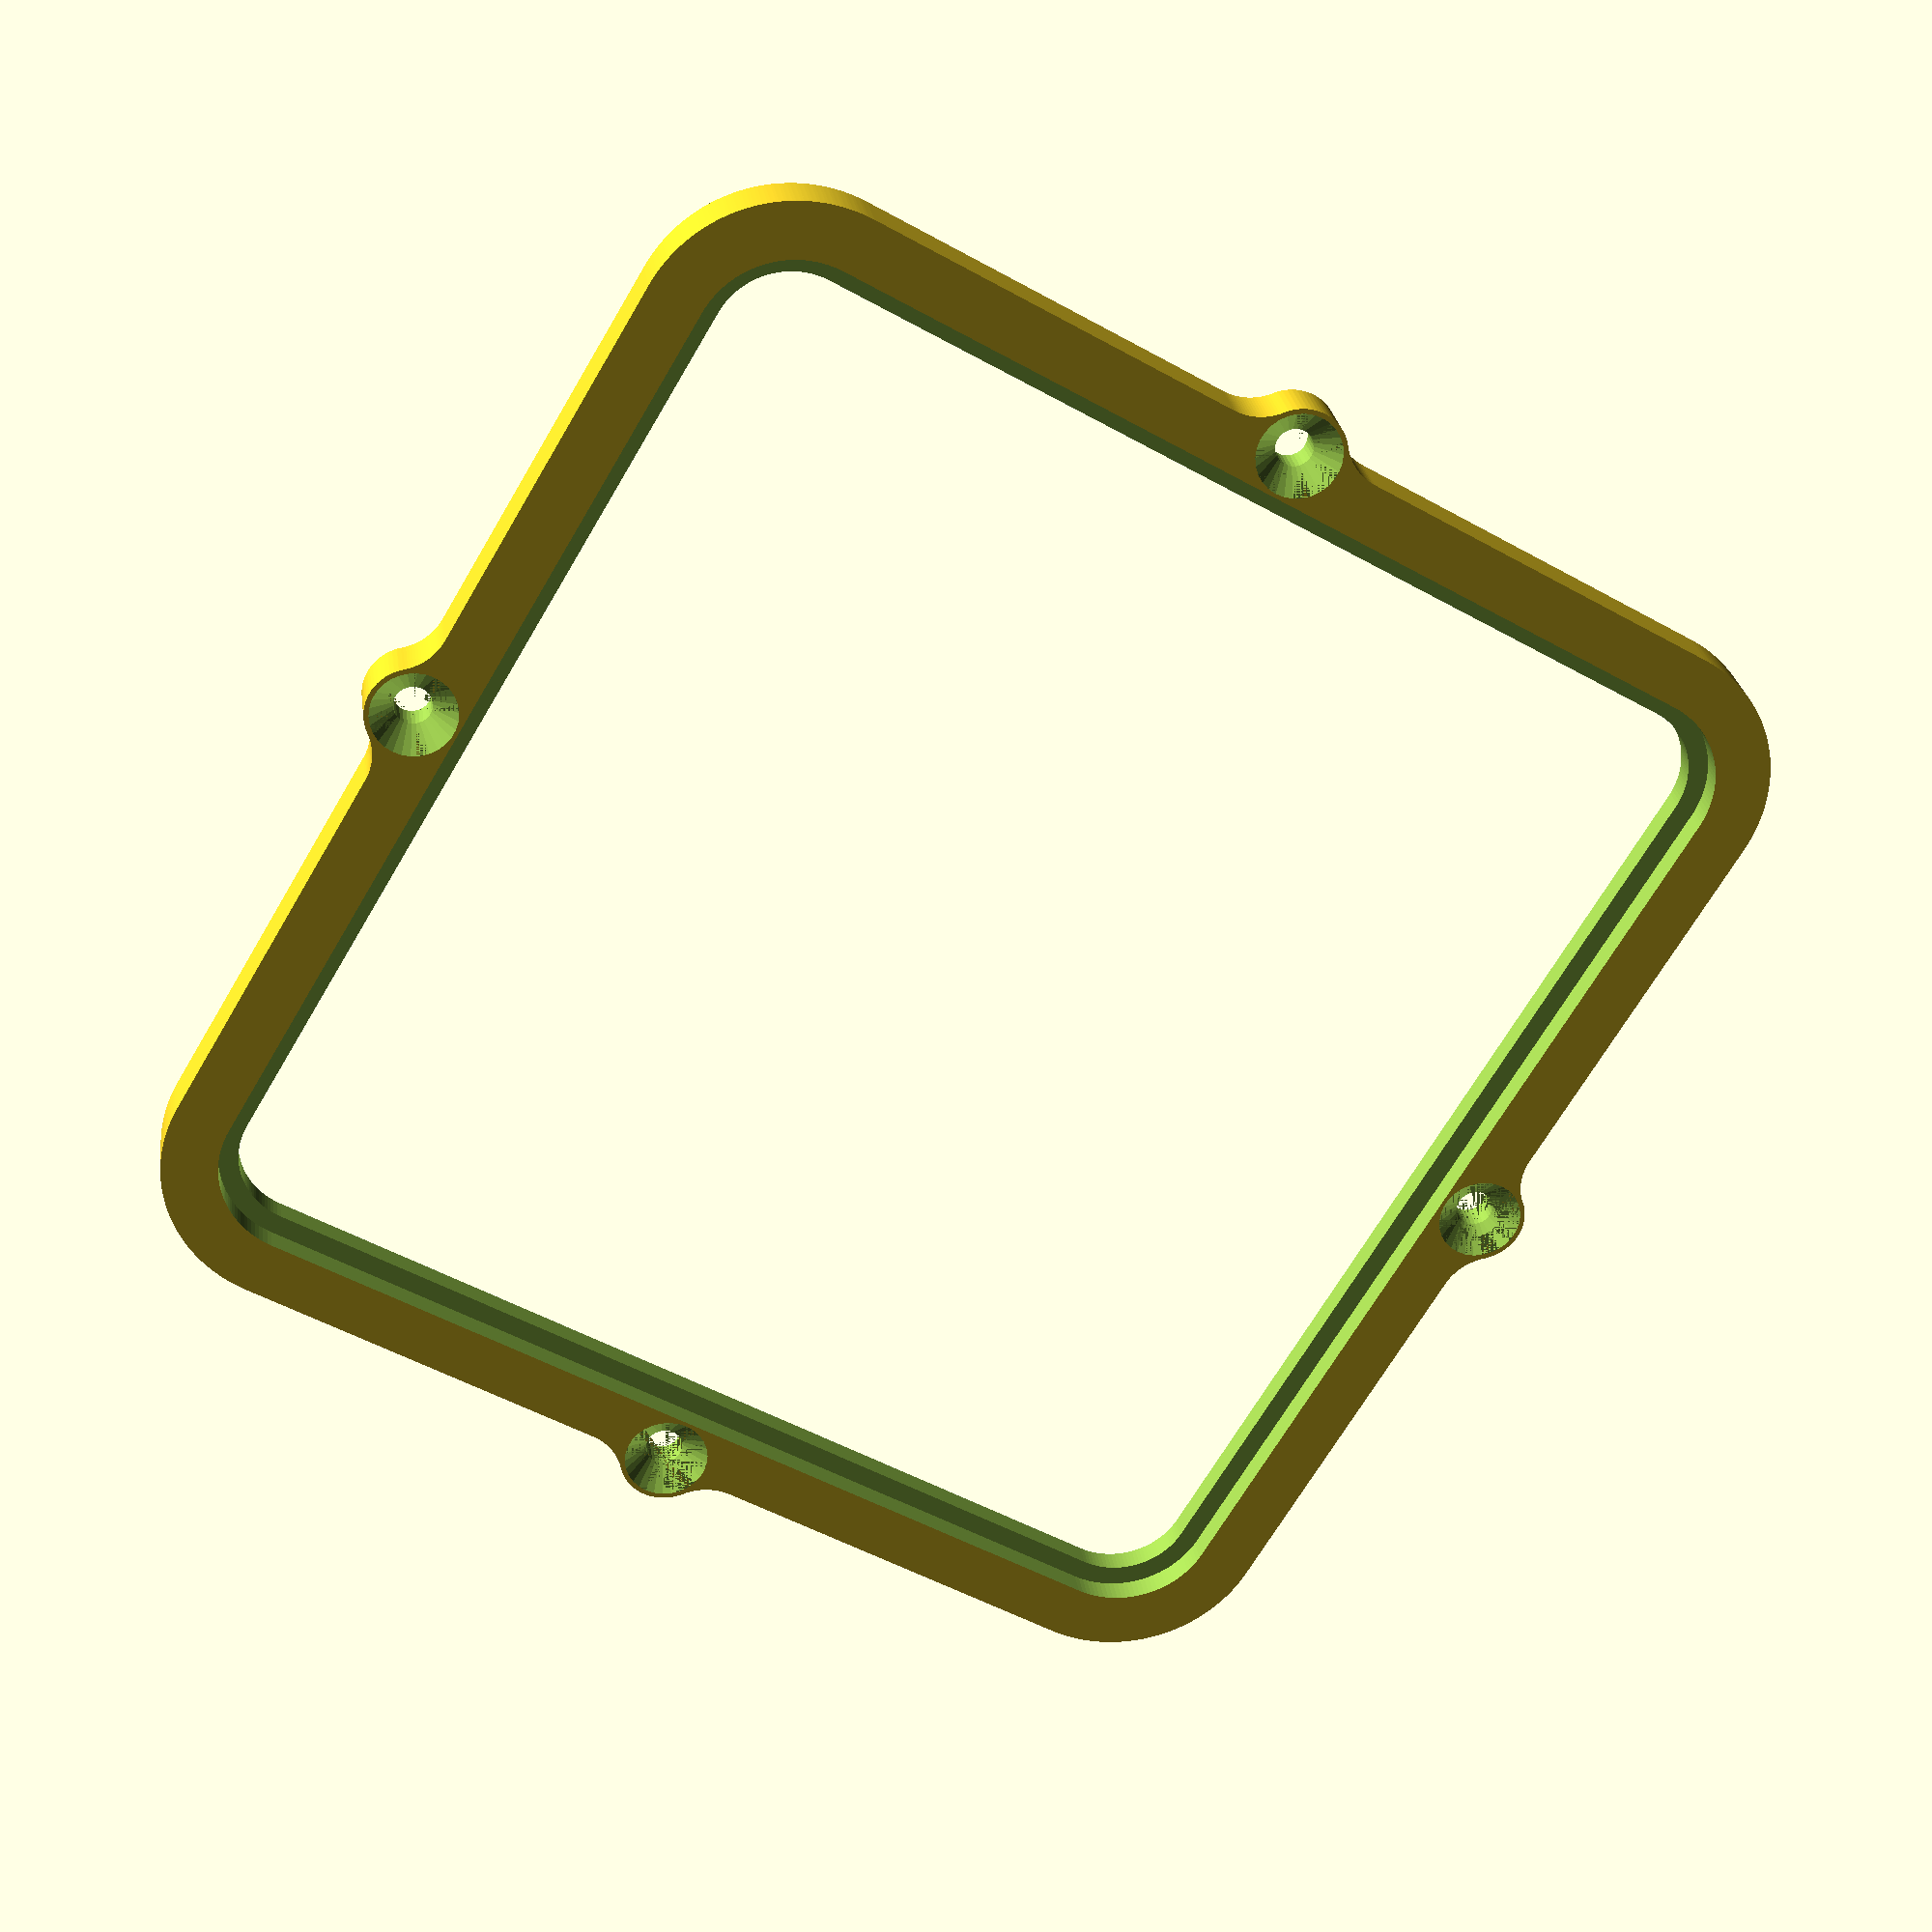
<openscad>
// Generated by SolidPython 1.1.3 on 2023-01-17 21:31:14


scale(v = 0.0000010000) {
	translate(v = [-130000000, -130000000, 0]) {
		difference() {
			linear_extrude(convexity = 10, height = 2850000) {
				polygon(points = [[163000000.0000000000, 125762240.5374987423], [163003819.7022759914, 125913390.5052574873], [163015259.4883397818, 126064028.5974797755], [163034293.3467037380, 126213896.5919596255], [163060872.6867442429, 126362611.8978855163], [163094929.6553396583, 126509794.8670897037], [163136377.3100891113, 126655069.7632328868], [163185109.8412636817, 126798065.7210039198], [163241002.8419233561, 126938417.6928849071], [163303913.6255089045, 127075767.3810620308], [163373681.5900997221, 127209764.1521069556], [163450128.6284070015, 127340065.9320933074], [163533059.5824555159, 127466340.0798602998], [163622262.7417919636, 127588264.2361951321], [163717510.3839518726, 127705527.1467704773], [163818559.3558003902, 127817829.4567292184], [163925151.6942659616, 127924884.4748928398], [164037108.8612068892, 128026503.8414003402], [164113079.2337231040, 128092036.3354085833], [164113263.0948420167, 128092198.9126200974], [164240487.0685335398, 128207508.0010067970], [164240666.8844324648, 128207675.0414308310], [164266952.1960917115, 128232700.7385261506], [164267299.2614738345, 128233047.8039082885], [164292324.9585691690, 128259333.1155675352], [164292491.9989932179, 128259512.9314664453], [164407801.0873799026, 128386736.9051579833], [164407963.6645914316, 128386920.7662769109], [164431669.4580265880, 128414402.3688821197], [164431980.8338378072, 128414781.7814058512], [164454309.6142801046, 128443393.4693693072], [164454458.2253186703, 128443588.7922301888], [164556741.9388444424, 128581502.4148115218], [164556885.7116611600, 128581701.3259422630], [164577783.6871228218, 128611374.1712017059], [164578056.3746438026, 128611782.2769170254], [164597473.2000706792, 128642444.7949880213], [164597601.9505181909, 128642653.7437449545], [164685875.2411087155, 128789928.8316404969], [164685998.8249198198, 128790140.8771601319], [164703887.7234797478, 128821719.1993524879], [164704119.0965806246, 128822152.0679782331], [164720436.9723496139, 128854570.1193470657], [164720544.6222689152, 128854790.6817093194], [164793957.3698800802, 129010008.8953127414], [164794059.5745058954, 129010232.0331069976], [164808767.1162921786, 129043411.7157275826], [164808954.9467234910, 129043865.1785022765], [164822016.7227701247, 129077726.5596116930], [164822102.2354336083, 129077956.6114431173], [164879947.4351750910, 129239623.1145078689], [164880027.2763291895, 129239855.1956378073], [164891411.8196740746, 129274316.7002041638], [164891554.2985260785, 129274786.3900334090], [164901234.1828071475, 129309764.9972739518], [164901296.7346811295, 129310002.3230496645], [164943017.3056574762, 129476560.1787738949], [164943074.0144259334, 129476798.9681713581], [164951025.9199539721, 129512210.4115571678], [164951121.6750774682, 129512691.8050711304], [164957326.4450153708, 129548450.7753324807], [164957365.4336911440, 129548693.0894755274], [164982559.5839974284, 129718538.2546602637], [164982592.6142437756, 129718781.4526528269], [164987035.3007575274, 129754801.8032992482], [164987083.4099783301, 129755290.2644152492], [164989753.3102469146, 129791485.2192665190], [164989768.3602421880, 129791730.1881592423], [164998193.4564383030, 129963226.9610166550], [164998202.4900631905, 129963472.2254747003], [164999093.1720630527, 129999754.5877147764], [164999093.1720630527, 130000245.4122852236], [164998202.4900631905, 130036527.7745253295], [164998193.4564383030, 130036773.0389833748], [164989768.3602421880, 130208269.8118406534], [164989753.3102469146, 130208514.7807333767], [164987083.4099783301, 130244709.7355845422], [164987035.3007575274, 130245198.1967005432], [164982592.6142437160, 130281218.5473475605], [164982559.5839973688, 130281461.7453401238], [164957365.4336912036, 130451306.9105241001], [164957326.4450154305, 130451549.2246671468], [164951121.6750774384, 130487308.1949290484], [164951025.9199539423, 130487789.5884430110], [164943074.0144259036, 130523201.0318287015], [164943017.3056574464, 130523439.8212261647], [164901296.7346811295, 130689997.6769503355], [164901234.1828071475, 130690235.0027260482], [164891554.2985260785, 130725213.6099665910], [164891411.8196740746, 130725683.2997958362], [164880027.2763291895, 130760144.8043621927], [164879947.4351750910, 130760376.8854921311], [164822102.2354335189, 130922043.3885570914], [164822016.7227700353, 130922273.4403885156], [164808954.9467234612, 130956134.8214978576], [164808767.1162921190, 130956588.2842725515], [164794059.5745061338, 130989767.9668925107], [164793957.3698803186, 130989991.1046867669], [164720544.6222687662, 131145209.3182909787], [164720436.9723494649, 131145429.8806532323], [164704119.0965806842, 131177847.9320216924], [164703887.7234798074, 131178280.8006474376], [164685998.8249198794, 131209859.1228397787], [164685875.2411088049, 131210071.1683594137], [164597601.9505183101, 131357346.2562548220], [164597473.2000707984, 131357555.2050117552], [164578056.3746438026, 131388217.7230829597], [164577783.6871228218, 131388625.8287982643], [164556885.7116612196, 131418298.6740576476], [164556741.9388445020, 131418497.5851884037], [164454458.2253186703, 131556411.2077698112], [164454309.6142801046, 131556606.5306306928], [164431980.8338378072, 131585218.2185941488], [164431669.4580265880, 131585597.6311178803], [164407963.6645914316, 131613079.2337230891], [164407801.0873799026, 131613263.0948420167], [164292491.9989932179, 131740487.0685335547], [164292324.9585691690, 131740666.8844324648], [164267299.2614738345, 131766952.1960917115], [164266952.1960917115, 131767299.2614738494], [164240666.8844324648, 131792324.9585691690], [164240487.0685335398, 131792491.9989932030], [164113263.0948420167, 131907801.0873799026], [164113079.2337231040, 131907963.6645914167], [164037108.8612068892, 131973496.1585996598], [163925151.6942659616, 132075115.5251071602], [163818559.3558003902, 132182170.5432707816], [163717510.3839518726, 132294472.8532295227], [163622262.7417919636, 132411735.7638048679], [163533059.5824555159, 132533659.9201397002], [163450128.6284070015, 132659934.0679066926], [163373681.5900997221, 132790235.8478930444], [163303913.6255089045, 132924232.6189379692], [163241002.8419233561, 133061582.3071150929], [163185109.8412636817, 133201934.2789960802], [163136377.3100891113, 133344930.2367671132], [163094929.6553396583, 133490205.1329102963], [163060872.6867442429, 133637388.1021144837], [163034293.3467037380, 133786103.4080403745], [163015259.4883397818, 133935971.4025202245], [163003819.7022759914, 134086609.4947425127], [163000000.0000000000, 134237759.4625012577], [163000000.0000000000, 154983190.8553380966], [162999999.3721367121, 154983302.9127845466], [162999625.1891981363, 155016692.8798815608], [162999623.3056871295, 155016804.9232566953], [162993094.7326966822, 155308054.7890836596], [162993090.5684428513, 155308196.0209841728], [162991552.4361829758, 155350270.1459383667], [162991546.2768827677, 155350411.3049046695], [162985883.7027179897, 155462067.7529985011], [162985876.4854844511, 155462194.2235107720], [162983487.2273379266, 155499865.7805950046], [162983478.4086342454, 155499992.1495365798], [162967128.2248663604, 155714693.9899461865], [162967117.8061076403, 155714820.2370388508], [162963774.9919399023, 155752419.1779938638], [162963762.9747980535, 155752545.2829788327], [162952230.5306161642, 155865953.0643368661], [162952216.9170195460, 155866079.0069782436], [162947922.6924136877, 155903581.1989485323], [162947907.4845468700, 155903706.9590364993], [162920703.8163575530, 156117305.1079567373], [162920687.0166609287, 156117430.6653106809], [162915444.1378626823, 156154812.0375349820], [162915425.7490320802, 156154937.3720068634], [162898164.0967937708, 156267615.4865793884], [162898144.1217800081, 156267740.5780569613], [162891955.9539278150, 156304977.1373250484], [162891934.3959362507, 156305101.9657350183], [162853947.0747520328, 156517048.1197777987], [162853923.9372420907, 156517172.6650891006], [162846794.4522075653, 156554240.5111387968], [162846769.7388920486, 156554364.7533657849], [162823823.1890115738, 156666023.9580457509], [162823796.9038562775, 156666147.8772514462], [162815730.6776957214, 156703023.2181047499], [162815702.8249184787, 156703146.7944040000], [162767029.3636475503, 156912896.8908343911], [162766999.9477179348, 156913020.1043970287], [162758002.1577333510, 156949679.2716405690], [162757971.1833716631, 156949802.1026946902], [162729398.6393130124, 157060155.7699077129], [162729366.1114897132, 157060278.1987427473], [162719442.5329077840, 157096697.6627095640], [162719408.4568425417, 157096819.6696794927], [162660173.7995622456, 157303835.2830067873], [162660138.1807232201, 157303956.8485333025], [162649295.1829860210, 157340113.2334156036], [162649258.0270889401, 157340234.3379912674], [162615132.8341637254, 157448999.1914533377], [162615094.1471709311, 157449119.8156446218], [162603338.6898506880, 157484989.9144860506], [162603298.4779701829, 157485110.0389365256], [162533654.6791961193, 157688859.7630508542], [162533612.9488807321, 157688979.3684843183], [162520952.5772113502, 157724540.1580814123], [162520909.3351574838, 157724659.2253049016], [162481319.0922456384, 157831556.0672003627], [162481274.3453922570, 157831674.5771073401], [162467717.1854253709, 157866903.2327897549], [162467670.9409529865, 157867021.1663630307], [162387796.7753172815, 158066981.9786459208], [162387749.0406466722, 158067099.3169608712], [162373303.7940374613, 158101973.2272365987], [162373254.5768285692, 158102089.9514640868], [162328300.9115154743, 158206844.3791334331], [162328250.2196660638, 158206960.4705428481], [162312926.1580872536, 158241457.2516139448], [162312873.9997318685, 158241572.6915762424], [162222974.5030730367, 158437231.2954882979], [162222920.8865814209, 158437346.0654789805], [162206727.8457722664, 158471443.5756081641], [162206672.7797481716, 158471557.6572102010], [162156471.0874494910, 158573900.7675364017], [162156414.5807293653, 158574014.1424432993], [162139362.9541842341, 158607690.4961622655], [162139305.0158355534, 158607803.1461808681], [162039610.9588718414, 158798657.2888928056], [162039551.5981919765, 158798769.1959462762], [162021652.3304866552, 158832002.7781085372], [162021591.5570011139, 158832113.9242393076], [161966270.7047397494, 158931783.0039286911], [161966208.5282007754, 158931893.3713012934], [161947473.1079714894, 158964662.8509484529], [161947409.5383564830, 158964772.4218523502], [161838176.8343012631, 159150332.1835189164], [161838111.8818111420, 159150440.9403713942], [161818552.3343751431, 159182725.2844344974], [161818486.0094327927, 159182833.2097834945], [161758188.0050429404, 159279572.4097380936], [161758120.3182914257, 159279679.4862649143], [161737749.1979311705, 159311457.9730591774], [161737680.1602320671, 159311564.1835814416], [161619189.2078719735, 159491353.2349525094], [161619118.8303037286, 159491458.5624267161], [161597949.2122129202, 159522710.7949457467], [161597877.5060689449, 159522815.2224701345], [161532757.1336637735, 159616376.2145499885], [161532684.1104506254, 159616479.7253671587], [161510729.5823343992, 159647185.6443866789], [161510655.2537699938, 159647288.2218864262], [161383210.2176783979, 159820845.0470486581], [161383134.5956902504, 159820946.6747704446], [161360409.2490512133, 159851086.5717119575], [161360332.3457742035, 159851187.2333477736], [161290556.7684155107, 159941329.8478283584], [161290478.5961902738, 159941429.5272251070], [161266997.0172768235, 159970984.0568162203], [161266917.5886475444, 159971082.7379784584], [161130845.6184056699, 160137961.8190487921], [161130764.9461181164, 160138059.4861412942], [161106542.2065687478, 160167009.6788233817], [161106460.3035683632, 160167106.3161736429], [161032208.6341622472, 160253599.1582567692], [161032125.5135919154, 160253694.7503574789], [161007177.1607583761, 160282022.0244656801], [161007092.8359563351, 160282116.5559773147], [160862743.2263583541, 160441889.5167502761], [160862657.7108560801, 160441982.9725034535], [160836999.7578234076, 160469669.1461942792], [160836913.0653434694, 160469761.5111922920], [160758375.9068613052, 160552382.5549917817], [160758288.0513151884, 160552473.8144129217], [160731936.9666224122, 160579501.1173352003], [160731847.9621081352, 160579591.2565351725], [160579591.2565346956, 160731847.9621086419], [160579501.1173347235, 160731936.9666229188], [160552473.8144131005, 160758288.0513150096], [160552382.5549919605, 160758375.9068611562], [160469761.5111924410, 160836913.0653433502], [160469669.1461944580, 160836999.7578232884], [160441982.9725032747, 160862657.7108562589], [160441889.5167500973, 160862743.2263585329], [160282116.5559783876, 161007092.8359553516], [160282022.0244667530, 161007177.1607574224], [160253694.7503571510, 161032125.5135922134], [160253599.1582564116, 161032208.6341625452], [160167106.3161725700, 161106460.3035692573], [160167009.6788223386, 161106542.2065696418], [160138059.4861415029, 161130764.9461179674], [160137961.8190490007, 161130845.6184054911], [159971082.7379781306, 161266917.5886477828], [159970984.0568158627, 161266997.0172770917], [159941429.5272247791, 161290478.5961905122], [159941329.8478280306, 161290556.7684157491], [159851187.2333475351, 161360332.3457743526], [159851086.5717117488, 161360409.2490513623], [159820946.6747704744, 161383134.5956902206], [159820845.0470486879, 161383210.2176783681], [159647288.2218874097, 161510655.2537692785], [159647185.6443876624, 161510729.5823336542], [159616479.7253680229, 161532684.1104499996], [159616376.2145508528, 161532757.1336631775], [159522815.2224702835, 161597877.5060688555], [159522710.7949458957, 161597949.2122128606], [159491458.5624260306, 161619118.8303042054], [159491353.2349518538, 161619189.2078724504], [159311564.1835818291, 161737680.1602318287], [159311457.9730595350, 161737749.1979309022], [159279679.4862649441, 161758120.3182913959], [159279572.4097381234, 161758188.0050429404], [159182833.2097834647, 161818486.0094327629], [159182725.2844344974, 161818552.3343751431], [159150440.9403700829, 161838111.8818119466], [159150332.1835176051, 161838176.8343020678], [158964772.4218527675, 161947409.5383562148], [158964662.8509488702, 161947473.1079712212], [158931893.3712998033, 161966208.5282016098], [158931783.0039272308, 161966270.7047406137], [158832113.9242382050, 162021591.5570017099], [158832002.7781074643, 162021652.3304872513], [158798769.1959473491, 162039551.5981914103], [158798657.2888938785, 162039610.9588713050], [158607803.1461828053, 162139305.0158345699], [158607690.4961642027, 162139362.9541832209], [158574014.1424425840, 162156414.5807296634], [158573900.7675357163, 162156471.0874498188], [158471557.6572098732, 162206672.7797483206], [158471443.5756078362, 162206727.8457724154], [158437346.0654795766, 162222920.8865811229], [158437231.2954888940, 162222974.5030727386], [158241572.6915765405, 162312873.9997317493], [158241457.2516142130, 162312926.1580871642], [158206960.4705409110, 162328250.2196669281], [158206844.3791314960, 162328300.9115163088], [158102089.9514666200, 162373254.5768274963], [158101973.2272391319, 162373303.7940363884], [158067099.3169591725, 162387749.0406473279], [158066981.9786442220, 162387796.7753179371], [157867021.1663638949, 162467670.9409526289], [157866903.2327906191, 162467717.1854250133], [157831674.5771086812, 162481274.3453916907], [157831556.0672017336, 162481319.0922450721], [157724659.2253037989, 162520909.3351578712], [157724540.1580802798, 162520952.5772117376], [157688979.3684847951, 162533612.9488805532], [157688859.7630513310, 162533654.6791959405], [157485110.0389360785, 162603298.4779703617], [157484989.9144856334, 162603338.6898508072], [157449119.8156446815, 162615094.1471709013], [157448999.1914533973, 162615132.8341637254], [157340234.3379902244, 162649258.0270892382], [157340113.2334145904, 162649295.1829863489], [157303956.8485334516, 162660138.1807232201], [157303835.2830069065, 162660173.7995622456], [157096819.6696801484, 162719408.4568423927], [157096697.6627102196, 162719442.5329076052], [157060278.1987417340, 162729366.1114899814], [157060155.7699066997, 162729398.6393133104], [156949802.1026949883, 162757971.1833716333], [156949679.2716408670, 162758002.1577332914], [156913020.1043981612, 162766999.9477176666], [156912896.8908355236, 162767029.3636472821], [156703146.7944040298, 162815702.8249184787], [156703023.2181047797, 162815730.6776957214], [156666147.8772517741, 162823796.9038562179], [156666023.9580460787, 162823823.1890115440], [156554364.7533653080, 162846769.7388921678], [156554240.5111383200, 162846794.4522076845], [156517172.6650906801, 162853923.9372417927], [156517048.1197793484, 162853947.0747517347], [156305101.9657348990, 162891934.3959362805], [156304977.1373249590, 162891955.9539278150], [156267740.5780550241, 162898144.1217803359], [156267615.4865774512, 162898164.0967940986], [156154937.3720061779, 162915425.7490321696], [156154812.0375342667, 162915444.1378627717], [156117430.6653107107, 162920687.0166609287], [156117305.1079567671, 162920703.8163575530], [155903706.9590372145, 162947907.4845467806], [155903581.1989492774, 162947922.6924135983], [155866079.0069794953, 162952216.9170193970], [155865953.0643380880, 162952230.5306159854], [155752545.2829799652, 162963762.9747979045], [155752419.1779949665, 162963774.9919397533], [155714820.2370370328, 162967117.8061077595], [155714693.9899443984, 162967128.2248664796], [155499992.1495364904, 162983478.4086342454], [155499865.7805948853, 162983487.2273379266], [155462194.2235119939, 162985876.4854843616], [155462067.7529997230, 162985883.7027179003], [155350411.3049025536, 162991546.2768828273], [155350270.1459362805, 162991552.4361830354], [155308196.0209851861, 162993090.5684428215], [155308054.7890846729, 162993094.7326966524], [155016804.9232552946, 162999623.3056871593], [155016692.8798801899, 162999625.1891981363], [154983302.9127859175, 162999999.3721367121], [154983190.8553394675, 163000000.0000000000], [134237752.4432296157, 163000000.0000000000], [134094993.1218333840, 163003407.1586805582], [133952677.9260250032, 163013612.3397546113], [133811011.6111967862, 163030595.1522970200], [133670316.7704323977, 163054316.9241797626], [133530913.7846403569, 163084723.6377658844], [133393120.0930022597, 163121746.0529152453], [133257249.4701213539, 163165299.8646535873], [133123611.3115192205, 163215285.8951452971], [132992509.9290973842, 163271590.3195357025], [132864243.8581801504, 163334084.9251446724], [132739105.1777086109, 163402627.4034249187], [132617378.8451406062, 163477061.6740158498], [132499342.0475613922, 163557218.2401613891], [132385263.5704951286, 163642914.5746743083], [132275403.1858399212, 163733955.5355781913], [132170011.0603373945, 163830133.8104681969], [132069327.1859054714, 163931230.3885923624], [131973500.7433968782, 164037103.5461527109], [131907963.6645910889, 164113079.2337234318], [131907801.0873795748, 164113263.0948423743], [131792491.9989934117, 164240487.0685333312], [131792324.9585693777, 164240666.8844322264], [131767299.2614739090, 164266952.1960916519], [131766952.1960917711, 164267299.2614738047], [131740666.8844327182, 164292324.9585689306], [131740487.0685338080, 164292491.9989929497], [131613263.0948416442, 164407801.0873802304], [131613079.2337227166, 164407963.6645917594], [131585597.6311176717, 164431669.4580267966], [131585218.2185939401, 164431980.8338379860], [131556606.5306308866, 164454309.6142799854], [131556411.2077700049, 164454458.2253185511], [131418497.5851885378, 164556741.9388444126], [131418298.6740577817, 164556885.7116611004], [131388625.8287985772, 164577783.6871225834], [131388217.7230832726, 164578056.3746435642], [131357555.2050112933, 164597473.2000710666], [131357346.2562543601, 164597601.9505185783], [131210071.1683588773, 164685875.2411091030], [131209859.1228392422, 164685998.8249201775], [131178280.8006478846, 164703887.7234795392], [131177847.9320221394, 164704119.0965804160], [131145429.8806524128, 164720436.9723498821], [131145209.3182901591, 164720544.6222691536], [130989991.1046871245, 164793957.3698801398], [130989767.9668928832, 164794059.5745059550], [130956588.2842725068, 164808767.1162921488], [130956134.8214977980, 164808954.9467234612], [130922273.4403885901, 164822016.7227700055], [130922043.3885571659, 164822102.2354334891], [130760376.8854918927, 164879947.4351751804], [130760144.8043619543, 164880027.2763292789], [130725683.2997961789, 164891411.8196739554], [130725213.6099669337, 164891554.2985259891], [130690235.0027257800, 164901234.1828072071], [130689997.6769500673, 164901296.7346811891], [130523439.8212256283, 164943017.3056575954], [130523201.0318281651, 164943074.0144260228], [130487789.5884433538, 164951025.9199538529], [130487308.1949293911, 164951121.6750773787], [130451549.2246669829, 164957326.4450154901], [130451306.9105239362, 164957365.4336912334], [130281461.7453395277, 164982559.5839974582], [130281218.5473469645, 164982592.6142438054], [130245198.1967008561, 164987035.3007575274], [130244709.7355848551, 164987083.4099783301], [130208514.7807327658, 164989753.3102469742], [130208269.8118400425, 164989768.3602422178], [130036773.0389833599, 164998193.4564383030], [130036527.7745253146, 164998202.4900632203], [130000245.4122852236, 164999093.1720630527], [129999754.5877147764, 164999093.1720630527], [129963472.2254746854, 164998202.4900632203], [129963226.9610166401, 164998193.4564383030], [129791730.1881599575, 164989768.3602422178], [129791485.2192672342, 164989753.3102469742], [129755290.2644151449, 164987083.4099783301], [129754801.8032991439, 164987035.3007575274], [129718781.4526530355, 164982592.6142438054], [129718538.2546604723, 164982559.5839974582], [129548693.0894760638, 164957365.4336912334], [129548450.7753330171, 164957326.4450154901], [129512691.8050706089, 164951121.6750773787], [129512210.4115566462, 164951025.9199538529], [129476798.9681718349, 164943074.0144260228], [129476560.1787743717, 164943017.3056575954], [129310002.3230499327, 164901296.7346811891], [129309764.9972742200, 164901234.1828072071], [129274786.3900330663, 164891554.2985259891], [129274316.7002038211, 164891411.8196739554], [129239855.1956380457, 164880027.2763292789], [129239623.1145081073, 164879947.4351751804], [129077956.6114428341, 164822102.2354334891], [129077726.5596114099, 164822016.7227700055], [129043865.1785022020, 164808954.9467234612], [129043411.7157274932, 164808767.1162921488], [129010232.0331071168, 164794059.5745059550], [129010008.8953128755, 164793957.3698801398], [128854790.6817098409, 164720544.6222691536], [128854570.1193475872, 164720436.9723498821], [128822152.0679778606, 164704119.0965804160], [128821719.1993521154, 164703887.7234795392], [128790140.8771607578, 164685998.8249201775], [128789928.8316411227, 164685875.2411091030], [128642653.7437456399, 164597601.9505185783], [128642444.7949887067, 164597473.2000710666], [128611782.2769167274, 164578056.3746435642], [128611374.1712014228, 164577783.6871225834], [128581701.3259422183, 164556885.7116611004], [128581502.4148114622, 164556741.9388444126], [128443588.7922299951, 164454458.2253185511], [128443393.4693691134, 164454309.6142799854], [128414781.7814060599, 164431980.8338379860], [128414402.3688823283, 164431669.4580267966], [128386920.7662772834, 164407963.6645917594], [128386736.9051583558, 164407801.0873802304], [128259512.9314661920, 164292491.9989929497], [128259333.1155672818, 164292324.9585689306], [128233047.8039082289, 164267299.2614738047], [128232700.7385260910, 164266952.1960916519], [128207675.0414306223, 164240666.8844322264], [128207508.0010065883, 164240487.0685333312], [128092198.9126201421, 164113263.0948420763], [128092036.3354086280, 164113079.2337231338], [128026503.8414005935, 164037108.8612071574], [127924884.4748928398, 163925151.6942659318], [127817829.4567292184, 163818559.3558004200], [127705527.1467703432, 163717510.3839517534], [127588264.2361952960, 163622262.7417920828], [127466340.0798602998, 163533059.5824555457], [127340065.9320935160, 163450128.6284071505], [127209764.1521069556, 163373681.5900997221], [127075767.3810617924, 163303913.6255088151], [126938417.6928851604, 163241002.8419234455], [126798065.7210036665, 163185109.8412635922], [126655069.7632326186, 163136377.3100890219], [126509794.8670897037, 163094929.6553396285], [126362611.8978857994, 163060872.6867442727], [126213896.5919599235, 163034293.3467037678], [126064028.5974797755, 163015259.4883397818], [125913390.5052569062, 163003819.7022759914], [125762240.5374993384, 163000000.0000000000], [105016809.1446605623, 163000000.0000000000], [105016697.0872141123, 162999999.3721367121], [104983307.1201197803, 162999625.1891981363], [104983195.0767446458, 162999623.3056871593], [104691945.2109152675, 162993094.7326966524], [104691803.9790147245, 162993090.5684428215], [104649729.8540636897, 162991552.4361830354], [104649588.6950974166, 162991546.2768828273], [104537932.2470003366, 162985883.7027179003], [104537805.7764880657, 162985876.4854843616], [104500134.2194049954, 162983487.2273378968], [104500007.8504634202, 162983478.4086342156], [104285306.0100544989, 162967128.2248664200], [104285179.7629618347, 162967117.8061076999], [104247580.8220060468, 162963774.9919398725], [104247454.7170210779, 162963762.9747980237], [104134046.9356624782, 162952230.5306160450], [104133920.9930211008, 162952216.9170194566], [104096418.8010503352, 162947922.6924135387], [104096293.0409623682, 162947907.4845467210], [103882694.8920436502, 162920703.8163576126], [103882569.3346897066, 162920687.0166609883], [103845187.9624653161, 162915444.1378627121], [103845062.6279934347, 162915425.7490321100], [103732384.5134227872, 162898164.0967941284], [103732259.4219452143, 162898144.1217803657], [103695022.8626744151, 162891955.9539276958], [103694898.0342644453, 162891934.3959361613], [103482951.8802207708, 162853947.0747517645], [103482827.3349094689, 162853923.9372418225], [103445759.4888632298, 162846794.4522079527], [103445635.2466362417, 162846769.7388924360], [103333976.0419524014, 162823823.1890111864], [103333852.1227467060, 162823796.9038558602], [103296976.7818953395, 162815730.6776957512], [103296853.2055960894, 162815702.8249185085], [103087103.1091662347, 162767029.3636476994], [103086979.8956035972, 162766999.9477180839], [103050320.7283593416, 162758002.1577333212], [103050197.8973052204, 162757971.1833716631], [102939844.2300915420, 162729398.6393128335], [102939721.8012565076, 162729366.1114895046], [102903302.3372900784, 162719442.5329076946], [102903180.3303201497, 162719408.4568424821], [102696164.7169940472, 162660173.7995625138], [102696043.1514675319, 162660138.1807234883], [102659886.7665838897, 162649295.1829858720], [102659765.6620082259, 162649258.0270887613], [102551000.8085454702, 162615132.8341633677], [102550880.1843541861, 162615094.1471705437], [102515010.0855142474, 162603338.6898507476], [102514889.9610637724, 162603298.4779703021], [102311140.2369516790, 162533654.6791969836], [102311020.6315182149, 162533612.9488815963], [102275459.8419176638, 162520952.5772109926], [102275340.7746941745, 162520909.3351571262], [102168443.9327993989, 162481319.0922455192], [102168325.4228924215, 162481274.3453921378], [102133096.7672102749, 162467717.1854253709], [102132978.8336369991, 162467670.9409529865], [101933018.0213534534, 162387796.7753169835], [101932900.6830385029, 162387749.0406463742], [101898026.7727633119, 162373303.7940374315], [101897910.0485358238, 162373254.5768285394], [101793155.6208662391, 162328300.9115152955], [101793039.5294568241, 162328250.2196659148], [101758542.7483863533, 162312926.1580874026], [101758427.3084240556, 162312873.9997319877], [101562768.7045112252, 162222974.5030727983], [101562653.9345205426, 162222920.8865811825], [101528556.4243933260, 162206727.8457729816], [101528442.3427912891, 162206672.7797488868], [101426099.2324621379, 162156471.0874487460], [101425985.8575552404, 162156414.5807285905], [101392309.5038367212, 162139362.9541836977], [101392196.8538181186, 162139305.0158350468], [101201342.7111076415, 162039610.9588721097], [101201230.8040541708, 162039551.5981922150], [101167997.2218928337, 162021652.3304874003], [101167886.0757620633, 162021591.5570018589], [101068216.9960709512, 161966270.7047395706], [101068106.6286983490, 161966208.5282005668], [101035337.1490527689, 161947473.1079721749], [101035227.5781488717, 161947409.5383571684], [100849667.8164819181, 161838176.8343017697], [100849559.0596294403, 161838111.8818116486], [100817274.7155652642, 161818552.3343749940], [100817166.7902162671, 161818486.0094326138], [100720427.5902617872, 161758188.0050428808], [100720320.5137349367, 161758120.3182913363], [100688542.0269393325, 161737749.1979301870], [100688435.8164170980, 161737680.1602311134], [100508646.7650487423, 161619189.2078728080], [100508541.4375745356, 161619118.8303045630], [100477289.2050522864, 161597949.2122116089], [100477184.7775278986, 161597877.5060676038], [100383623.7854512930, 161532757.1336647272], [100383520.2746341228, 161532684.1104515493], [100352814.3556125462, 161510729.5823338032], [100352711.7781127989, 161510655.2537694275], [100179154.9529522955, 161383210.2176790833], [100179053.3252305090, 161383134.5956909359], [100148913.4282871485, 161360409.2490505278], [100148812.7666513324, 161360332.3457735181], [100058670.1521720886, 161290556.7684158981], [100058570.4727753401, 161290478.5961906612], [100029015.9431844056, 161266997.0172773302], [100028917.2620221674, 161266917.5886480212], [99862038.1809504032, 161130845.6184050143], [99861940.5138579011, 161130764.9461174905], [99832990.3211767972, 161106542.2065689266], [99832893.6838265359, 161106460.3035685420], [99746400.8417436182, 161032208.6341626048], [99746305.2496429086, 161032125.5135922730], [99717977.9755334258, 161007177.1607576311], [99717883.4440217912, 161007092.8359555602], [99558110.4832507372, 160862743.2263593078], [99558017.0274975598, 160862657.7108570337], [99530330.8538048863, 160836999.7578226626], [99530238.4888068736, 160836913.0653427243], [99447617.4450078309, 160758375.9068609774], [99447526.1855866909, 160758288.0513148308], [99420498.8826661110, 160731936.9666237533], [99420408.7434661388, 160731847.9621094763], [99268152.0378905237, 160579591.2565338612], [99268063.0333762467, 160579501.1173338890], [99241711.9486851692, 160552473.8144133091], [99241624.0931390226, 160552382.5549921691], [99163086.9346572757, 160469761.5111931264], [99163000.2421773374, 160469669.1461951137], [99137342.2891429663, 160441982.9725024402], [99137256.7736406922, 160441889.5167492628], [98992907.1640444398, 160282116.5559782088], [98992822.8392423689, 160282022.0244665742], [98967874.4864077270, 160253694.7503570914], [98967791.3658373952, 160253599.1582563818], [98893539.6964314580, 160167106.3161734641], [98893457.7934310734, 160167009.6788232028], [98869235.0538825095, 160138059.4861420989], [98869154.3815949857, 160137961.8190495968], [98733082.4113519788, 159971082.7379778326], [98733002.9827226698, 159970984.0568155944], [98709521.4038093388, 159941429.5272246599], [98709443.2315841019, 159941329.8478279114], [98639667.6542264819, 159851187.2333486676], [98639590.7509494722, 159851086.5717128515], [98616865.4043090641, 159820946.6747694910], [98616789.7823209167, 159820845.0470477045], [98489344.7462305725, 159647288.2218872011], [98489270.4176661968, 159647185.6443874538], [98467315.8895484507, 159616479.7253658772], [98467242.8663352728, 159616376.2145487070], [98402122.4939323962, 159522815.2224721014], [98402050.7877883911, 159522710.7949477136], [98380881.1696954370, 159491458.5624254644], [98380810.7921271920, 159491353.2349512577], [98262319.8397688866, 159311564.1835829020], [98262250.8020698130, 159311457.9730606675], [98241879.6817086637, 159279679.4862650633], [98241811.9949571192, 159279572.4097382128], [98181513.9905673862, 159182833.2097837329], [98181447.6656250060, 159182725.2844347358], [98161888.1181883514, 159150440.9403705597], [98161823.1656982303, 159150332.1835180819], [98052590.4616428316, 158964772.4218511283], [98052526.8920278251, 158964662.8509472311], [98033791.4717994332, 158931893.3713016510], [98033729.2952604294, 158931783.0039290488], [97978408.4429981411, 158832113.9242379367], [97978347.6695125997, 158832002.7781071663], [97960448.4018077850, 158798769.1959458292], [97960389.0411278903, 158798657.2888923585], [97860694.9841649532, 158607803.1461818814], [97860637.0458163023, 158607690.4961632788], [97843585.4192714095, 158574014.1424447596], [97843528.9125512540, 158573900.7675378621], [97793327.2202511132, 158471557.6572087109], [97793272.1542270184, 158471443.5756066740], [97777079.1134188175, 158437346.0654794574], [97777025.4969272017, 158437231.2954887748], [97687126.0002680123, 158241572.6915759444], [97687073.8419125974, 158241457.2516136467], [97671749.7803340852, 158206960.4705431759], [97671699.0884847045, 158206844.3791337609], [97626745.4231714606, 158102089.9514641762], [97626696.2059625685, 158101973.2272366881], [97612250.9593536258, 158067099.3169614971], [97612203.2246830165, 158066981.9786465466], [97532329.0590470135, 157867021.1663630009], [97532282.8145746291, 157866903.2327897251], [97518725.6546078622, 157831674.5771075785], [97518680.9077544808, 157831556.0672006011], [97479090.6648428738, 157724659.2253058255], [97479047.4227890074, 157724540.1580823362], [97466387.0511184037, 157688979.3684817851], [97466345.3208030164, 157688859.7630483210], [97396701.5220296979, 157485110.0389362276], [97396661.3101492524, 157484989.9144857526], [97384905.8528294563, 157449119.8156458139], [97384867.1658366323, 157448999.1914545298], [97350741.9729112387, 157340234.3379917741], [97350704.8170141280, 157340113.2334161103], [97339861.8192765117, 157303956.8485324681], [97339826.2004374862, 157303835.2830059528], [97280591.5431575179, 157096819.6696798503], [97280557.4670923054, 157096697.6627099216], [97270633.8885104954, 157060278.1987434924], [97270601.3606871665, 157060155.7699084580], [97242028.8166283369, 156949802.1026947796], [97241997.8422666788, 156949679.2716406584], [97233000.0522819161, 156913020.1043964028], [97232970.6363523006, 156912896.8908337653], [97184297.1750814915, 156703146.7944039106], [97184269.3223042488, 156703023.2181046605], [97176203.0961441398, 156666147.8772532940], [97176176.8109888136, 156666023.9580475986], [97153230.2611075640, 156554364.7533637583], [97153205.5477920473, 156554240.5111367702], [97146076.0627581775, 156517172.6650905311], [97146052.9252482355, 156517048.1197792292], [97108065.6040638387, 156305101.9657355547], [97108044.0460723042, 156304977.1373255849], [97101855.8782196343, 156267740.5780547857], [97101835.9032058716, 156267615.4865772128], [97084574.2509678900, 156154937.3720065653], [97084555.8621372879, 156154812.0375346839], [97079312.9833390117, 156117430.6653102934], [97079296.1836423874, 156117305.1079563498], [97052092.5154532790, 155903706.9590376318], [97052077.3075864613, 155903581.1989496648], [97047783.0829805434, 155866079.0069788992], [97047769.4693839550, 155865953.0643375218], [97036237.0252019763, 155752545.2829789221], [97036225.0080601275, 155752419.1779939532], [97032882.1938923001, 155714820.2370381653], [97032871.7751335800, 155714693.9899455011], [97016521.5913657844, 155499992.1495365798], [97016512.7726621032, 155499865.7805950046], [97014123.5145156384, 155462194.2235119343], [97014116.2972820997, 155462067.7529996634], [97008453.7231171727, 155350411.3049025834], [97008447.5638169646, 155350270.1459363103], [97006909.4315571785, 155308196.0209852755], [97006905.2673033476, 155308054.7890847325], [97000376.6943128407, 155016804.9232553542], [97000374.8108018637, 155016692.8798802197], [97000000.6278632879, 154983302.9127858877], [97000000.0000000000, 154983190.8553394377], [97000000.0000000000, 134237759.4625006616], [96996180.2977240086, 134086609.4947430938], [96984740.5116602182, 133935971.4025202245], [96965706.6532962322, 133786103.4080400765], [96939127.3132557273, 133637388.1021142006], [96905070.3446603715, 133490205.1329102963], [96863622.6899109781, 133344930.2367673814], [96814890.1587364078, 133201934.2789963335], [96758997.1580765545, 133061582.3071148396], [96696086.3744911849, 132924232.6189382076], [96626318.4099002779, 132790235.8478930444], [96549871.3715928495, 132659934.0679064840], [96466940.4175444543, 132533659.9201397002], [96377737.2582079172, 132411735.7638047040], [96282489.6160482466, 132294472.8532296568], [96181440.6441995800, 132182170.5432707667], [96074848.3057340682, 132075115.5251071602], [95962891.1387928426, 131973496.1585994065], [95886920.7662768662, 131907963.6645913720], [95886736.9051579237, 131907801.0873798579], [95759512.9314666688, 131792491.9989934117], [95759333.1155677736, 131792324.9585693777], [95733047.8039083481, 131767299.2614739090], [95732700.7385261953, 131766952.1960917711], [95707675.0414310694, 131740666.8844327182], [95707508.0010070503, 131740487.0685338080], [95592198.9126197696, 131613263.0948416442], [95592036.3354082406, 131613079.2337227166], [95568330.5419732034, 131585597.6311176717], [95568019.1661620140, 131585218.2185939401], [95545690.3857200146, 131556606.5306308866], [95545541.7746814489, 131556411.2077700049], [95443258.0611555874, 131418497.5851885378], [95443114.2883388996, 131418298.6740577817], [95422216.3128774166, 131388625.8287985772], [95421943.6253564358, 131388217.7230832726], [95402526.7999289334, 131357555.2050112933], [95402398.0494814217, 131357346.2562543601], [95314124.7588908970, 131210071.1683588773], [95314001.1750798225, 131209859.1228392422], [95296112.2765204608, 131178280.8006478846], [95295880.9034195840, 131177847.9320221394], [95279563.0276501179, 131145429.8806524128], [95279455.3777308464, 131145209.3182901591], [95206042.6301198602, 130989991.1046871245], [95205940.4254940450, 130989767.9668928832], [95191232.8837078512, 130956588.2842725068], [95191045.0532765388, 130956134.8214977980], [95177983.2772299945, 130922273.4403885901], [95177897.7645665109, 130922043.3885571659], [95120052.5648248196, 130760376.8854918927], [95119972.7236707211, 130760144.8043619543], [95108588.1803260446, 130725683.2997961789], [95108445.7014740109, 130725213.6099669337], [95098765.8171927929, 130690235.0027257800], [95098703.2653188109, 130689997.6769500673], [95056982.6943424046, 130523439.8212256283], [95056925.9855739772, 130523201.0318281651], [95048974.0800461471, 130487789.5884433538], [95048878.3249226213, 130487308.1949293911], [95042673.5549845099, 130451549.2246669829], [95042634.5663087666, 130451306.9105239362], [95017440.4160025418, 130281461.7453395277], [95017407.3857561946, 130281218.5473469645], [95012964.6992424726, 130245198.1967008561], [95012916.5900216699, 130244709.7355848551], [95010246.6897530258, 130208514.7807327658], [95010231.6397577822, 130208269.8118400425], [95001806.5435616970, 130036773.0389833599], [95001797.5099367797, 130036527.7745253146], [95000906.8279369473, 130000245.4122852236], [95000906.8279369473, 129999754.5877147764], [95001797.5099367797, 129963472.2254746854], [95001806.5435616970, 129963226.9610166401], [95010231.6397577822, 129791730.1881599575], [95010246.6897530258, 129791485.2192672342], [95012916.5900216699, 129755290.2644151449], [95012964.6992424726, 129754801.8032991439], [95017407.3857561946, 129718781.4526530355], [95017440.4160025418, 129718538.2546604723], [95042634.5663087666, 129548693.0894760638], [95042673.5549845099, 129548450.7753330171], [95048878.3249226213, 129512691.8050706089], [95048974.0800461471, 129512210.4115566462], [95056925.9855739772, 129476798.9681718349], [95056982.6943424046, 129476560.1787743717], [95098703.2653188109, 129310002.3230499327], [95098765.8171927929, 129309764.9972742200], [95108445.7014740109, 129274786.3900330663], [95108588.1803260446, 129274316.7002038211], [95119972.7236707211, 129239855.1956380457], [95120052.5648248196, 129239623.1145081073], [95177897.7645665109, 129077956.6114428341], [95177983.2772299945, 129077726.5596114099], [95191045.0532765388, 129043865.1785022020], [95191232.8837078512, 129043411.7157274932], [95205940.4254940450, 129010232.0331071168], [95206042.6301198602, 129010008.8953128755], [95279455.3777308464, 128854790.6817098409], [95279563.0276501179, 128854570.1193475872], [95295880.9034195840, 128822152.0679778606], [95296112.2765204608, 128821719.1993521154], [95314001.1750798225, 128790140.8771607578], [95314124.7588908970, 128789928.8316411227], [95402398.0494814217, 128642653.7437456399], [95402526.7999289334, 128642444.7949887067], [95421943.6253564358, 128611782.2769167274], [95422216.3128774166, 128611374.1712014228], [95443114.2883388996, 128581701.3259422183], [95443258.0611555874, 128581502.4148114622], [95545541.7746814489, 128443588.7922299951], [95545690.3857200146, 128443393.4693691134], [95568019.1661620140, 128414781.7814060599], [95568330.5419732034, 128414402.3688823283], [95592036.3354082406, 128386920.7662772834], [95592198.9126197696, 128386736.9051583558], [95707508.0010070503, 128259512.9314661920], [95707675.0414310694, 128259333.1155672818], [95732700.7385261953, 128233047.8039082289], [95733047.8039083481, 128232700.7385260910], [95759333.1155677736, 128207675.0414306223], [95759512.9314666688, 128207508.0010065883], [95886736.9051576257, 128092198.9126204252], [95886920.7662765682, 128092036.3354089111], [95962896.4538472891, 128026499.2566031218], [96068769.6114076376, 127930672.8140945286], [96169866.1895318031, 127829988.9396626055], [96266044.4644218087, 127724596.8141600788], [96357085.4253256917, 127614736.4295048714], [96442781.7598386109, 127500657.9524386078], [96522938.3259841502, 127382621.1548593938], [96597372.5965750813, 127260894.8222913891], [96665915.0748553276, 127135756.1418198496], [96728409.6804642975, 127007490.0709026158], [96784714.1048547029, 126876388.6884807795], [96834700.1353464127, 126742750.5298786461], [96878253.9470847547, 126606879.9069977403], [96915276.3622341156, 126469086.2153596431], [96945683.0758202374, 126329683.2295676023], [96969404.8477029800, 126188988.3888032138], [96986387.6602453887, 126047322.0739749968], [96996592.8413194418, 125905006.8781666160], [97000000.0000000000, 125762247.5567703992], [97000000.0000000000, 105016809.1446605474], [97000000.6278632879, 105016697.0872140825], [97000374.8108018637, 104983307.1201198101], [97000376.6943128407, 104983195.0767447054], [97006905.2673033476, 104691945.2109153420], [97006909.4315571785, 104691803.9790147990], [97008447.5638169646, 104649729.8540637195], [97008453.7231171727, 104649588.6950974464], [97014116.2972820997, 104537932.2470002919], [97014123.5145156384, 104537805.7764880210], [97016512.7726620734, 104500134.2194050997], [97016521.5913657546, 104500007.8504635096], [97032871.7751336396, 104285306.0100540519], [97032882.1938923597, 104285179.7629614025], [97036225.0080600977, 104247580.8220064640], [97036237.0252019465, 104247454.7170214802], [97047769.4693839252, 104134046.9356626272], [97047783.0829805136, 104133920.9930212349], [97052077.3075864613, 104096418.8010501862], [97052092.5154532790, 104096293.0409622341], [97079296.1836423278, 103882694.8920442015], [97079312.9833389521, 103882569.3346902728], [97084555.8621374369, 103845187.9624643177], [97084574.2509680390, 103845062.6279924214], [97101835.9032060206, 103732384.5134218335], [97101855.8782197833, 103732259.4219442755], [97108044.0460720062, 103695022.8626759797], [97108065.6040635407, 103694898.0342660099], [97146052.9252479970, 103482951.8802221566], [97146076.0627579391, 103482827.3349108547], [97153205.5477923453, 103445759.4888617694], [97153230.2611078620, 103445635.2466347665], [97176176.8109887838, 103333976.0419526100], [97176203.0961441100, 103333852.1227468997], [97184269.3223042786, 103296976.7818952352], [97184297.1750815213, 103296853.2055959851], [97232970.6363527179, 103087103.1091644764], [97233000.0522823334, 103086979.8956018388], [97241997.8422667086, 103050320.7283591330], [97242028.8166283667, 103050197.8973050267], [97270601.3606866896, 102939844.2300933003], [97270633.8885100186, 102939721.8012582660], [97280557.4670923948, 102903302.3372897804], [97280591.5431576073, 102903180.3303198516], [97339826.2004377544, 102696164.7169930786], [97339861.8192767799, 102696043.1514665484], [97350704.8170136511, 102659886.7665854245], [97350741.9729107618, 102659765.6620097756], [97384867.1658362746, 102551000.8085466027], [97384905.8528290987, 102550880.1843553185], [97396661.3101491928, 102515010.0855143815], [97396701.5220296383, 102514889.9610639066], [97466345.3208040595, 102311140.2369486690], [97466387.0511194468, 102311020.6315152049], [97479047.4227882624, 102275459.8419197053], [97479090.6648421288, 102275340.7746962011], [97518680.9077549279, 102168443.9327982515], [97518725.6546083093, 102168325.4228913039], [97532282.8145749867, 102133096.7672093809], [97532329.0590473711, 102132978.8336360902], [97612203.2246820629, 101933018.0213557780], [97612250.9593526721, 101932900.6830408275], [97626696.2059636116, 101898026.7727608681], [97626745.4231725037, 101897910.0485333800], [97671699.0884836912, 101793155.6208685040], [97671749.7803330719, 101793039.5294590890], [97687073.8419128358, 101758542.7483857721], [97687126.0002682507, 101758427.3084234744], [97777025.4969272614, 101562768.7045110911], [97777079.1134188771, 101562653.9345204085], [97793272.1542275846, 101528556.4243921638], [97793327.2202516794, 101528442.3427901119], [97843528.9125501812, 101426099.2324642837], [97843585.4192703366, 101425985.8575574011], [97860637.0458167791, 101392309.5038357824], [97860694.9841654301, 101392196.8538171947], [97960389.0411286950, 101201342.7111061364], [97960448.4018085897, 101201230.8040526509], [97978347.6695127487, 101167997.2218925506], [97978408.4429982901, 101167886.0757617801], [98033729.2952593863, 101068216.9960727841], [98033791.4717983902, 101068106.6287001818], [98052526.8920287788, 101035337.1490511149], [98052590.4616437852, 101035227.5781472176], [98161823.1656979322, 100849667.8164823949], [98161888.1181880534, 100849559.0596299171], [98181447.6656248569, 100817274.7155655175], [98181513.9905672371, 100817166.7902165353], [98241811.9949570596, 100720427.5902618915], [98241879.6817086041, 100720320.5137350410], [98262250.8020690978, 100688542.0269404501], [98262319.8397681713, 100688435.8164181858], [98380810.7921275496, 100508646.7650481462], [98380881.1696957946, 100508541.4375739545], [98402050.7877871394, 100477289.2050541043], [98402122.4939311445, 100477184.7775297314], [98467242.8663368225, 100383623.7854491472], [98467315.8895500004, 100383520.2746319622], [98489270.4176663458, 100352814.3556123525], [98489344.7462307215, 100352711.7781126052], [98616789.7823216319, 100179154.9529513270], [98616865.4043097794, 100179053.3252295256], [98639590.7509486377, 100148913.4282882512], [98639667.6542256474, 100148812.7666524500], [98709443.2315842509, 100058670.1521719545], [98709521.4038094878, 100058570.4727752209], [98733002.9827229083, 100029015.9431841224], [98733082.4113522172, 100028917.2620218694], [98869154.3815945089, 99862038.1809509844], [98869235.0538820326, 99861940.5138584822], [98893457.7934303582, 99832990.3211776763], [98893539.6964307427, 99832893.6838274300], [98967791.3658374548, 99746400.8417435884], [98967874.4864077866, 99746305.2496428639], [98992822.8392425776, 99717977.9755332321], [98992907.1640446484, 99717883.4440216124], [99137256.7736414671, 99558110.4832499176], [99137342.2891437411, 99558017.0274967253], [99163000.2421767116, 99530330.8538055569], [99163086.9346566498, 99530238.4888075590], [99241624.0931388438, 99447617.4450080395], [99241711.9486849904, 99447526.1855868995], [99268063.0333770812, 99420498.8826652914], [99268152.0378913581, 99420408.7434653193], [99420408.7434648275, 99268152.0378918648], [99420498.8826647997, 99268063.0333775878], [99447526.1855870783, 99241711.9486848265], [99447617.4450082183, 99241624.0931386799], [99530238.4888077080, 99163086.9346565306], [99530330.8538057208, 99163000.2421765924], [99558017.0274965465, 99137342.2891439199], [99558110.4832497239, 99137256.7736416310], [99717883.4440226853, 98992907.1640436798], [99717977.9755343199, 98992822.8392416090], [99746305.2496425211, 98967874.4864080846], [99746400.8417432308, 98967791.3658377379], [99832893.6838263571, 98893539.6964316219], [99832990.3211766183, 98893457.7934312522], [99861940.5138587058, 98869235.0538818687], [99862038.1809512079, 98869154.3815943301], [100028917.2620215416, 98733082.4113524556], [100029015.9431837797, 98733002.9827231616], [100058570.4727748930, 98709521.4038097113], [100058670.1521716416, 98709443.2315844744], [100148812.7666522264, 98639667.6542257965], [100148913.4282880425, 98639590.7509487867], [100179053.3252295554, 98616865.4043097645], [100179154.9529513419, 98616789.7823216021], [100352711.7781135738, 98489344.7462299913], [100352814.3556133211, 98489270.4176656157], [100383520.2746328413, 98467315.8895493746], [100383623.7854500115, 98467242.8663362116], [100477184.7775298655, 98402122.4939310551], [100477289.2050542533, 98402050.7877870649], [100508541.4375732839, 98380881.1696962714], [100508646.7650474906, 98380810.7921280116], [100688435.8164185584, 98262319.8397679329], [100688542.0269408226, 98262250.8020688444], [100720320.5137350857, 98241879.6817085892], [100720427.5902619064, 98241811.9949570596], [100817166.7902165055, 98181513.9905672222], [100817274.7155655026, 98181447.6656248569], [100849559.0596286058, 98161888.1181888580], [100849667.8164810836, 98161823.1656987369], [101035227.5781476498, 98052590.4616435170], [101035337.1490515471, 98052526.8920284957], [101068106.6286987066, 98033791.4717992246], [101068216.9960713089, 98033729.2952602357], [101167886.0757606924, 97978408.4429989010], [101167997.2218914628, 97978347.6695133448], [101201230.8040537238, 97960448.4018080235], [101201342.7111071944, 97960389.0411281437], [101392196.8538191020, 97860694.9841644466], [101392309.5038377047, 97860637.0458157808], [101425985.8575566709, 97843585.4192706794], [101426099.2324635684, 97843528.9125505239], [101528442.3427902162, 97793327.2202516347], [101528556.4243922532, 97793272.1542275399], [101562653.9345207512, 97777079.1134187281], [101562768.7045114338, 97777025.4969271123], [101758427.3084240556, 97687126.0002680123], [101758542.7483863533, 97687073.8419126123], [101793039.5294568241, 97671749.7803340852], [101793155.6208662391, 97671699.0884846896], [101897910.0485360026, 97626745.4231714010], [101898026.7727634907, 97626696.2059624940], [101932900.6830388606, 97612250.9593534470], [101933018.0213538110, 97612203.2246828377], [102132978.8336367309, 97532329.0590471029], [102133096.7672100067, 97532282.8145747185], [102168325.4228920043, 97518725.6546079963], [102168443.9327989817, 97518680.9077546299], [102275340.7746958733, 97479090.6648422331], [102275459.8419193625, 97479047.4227883667], [102311020.6315156817, 97466387.0511192679], [102311140.2369491458, 97466345.3208038956], [102514889.9610634744, 97396701.5220298022], [102515010.0855139494, 97396661.3101493269], [102550880.1843553782, 97384905.8528290689], [102551000.8085466623, 97384867.1658362597], [102659765.6620087326, 97350741.9729110748], [102659886.7665843964, 97350704.8170139790], [102696043.1514666975, 97339861.8192767799], [102696164.7169932127, 97339826.2004377544], [102903180.3303205073, 97280591.5431574434], [102903302.3372904360, 97280557.4670922011], [102939721.8012572527, 97270633.8885102868], [102939844.2300922871, 97270601.3606869876], [103050197.8973053098, 97242028.8166283220], [103050320.7283594310, 97241997.8422666490], [103086979.8956029713, 97233000.0522820652], [103087103.1091656089, 97232970.6363524497], [103296853.2055960000, 97184297.1750815213], [103296976.7818952501, 97184269.3223042786], [103333852.1227485538, 97176203.0961437374], [103333976.0419542491, 97176176.8109884113], [103445635.2466342151, 97153230.2611079514], [103445759.4888612032, 97153205.5477924496], [103482827.3349108994, 97146076.0627579242], [103482951.8802222013, 97146052.9252479672], [103694898.0342649817, 97108065.6040637344], [103695022.8626749516, 97108044.0460721850], [103732259.4219430387, 97101855.8782199919], [103732384.5134206116, 97101835.9032062441], [103845062.6279931366, 97084574.2509679347], [103845187.9624650180, 97084555.8621373177], [103882569.3346893191, 97079312.9833390564], [103882694.8920432627, 97079296.1836424470], [104096293.0409635007, 97052092.5154531300], [104096418.8010514677, 97052077.3075863123], [104133920.9930217564, 97047783.0829804540], [104134046.9356631339, 97047769.4693838507], [104247454.7170211673, 97036237.0252019465], [104247580.8220061362, 97036225.0080600977], [104285179.7629611492, 97032882.1938923448], [104285306.0100538135, 97032871.7751336396], [104500007.8504634202, 97016521.5913657695], [104500134.2194049954, 97016512.7726620734], [104537805.7764892280, 97014123.5145155489], [104537932.2470014989, 97014116.2972820103], [104649588.6950953305, 97008453.7231172323], [104649729.8540616333, 97008447.5638170391], [104691803.9790158272, 97006909.4315571487], [104691945.2109163404, 97006905.2673033178], [104983195.0767433047, 97000376.6943128705], [104983307.1201184392, 97000374.8108018786], [105016697.0872154534, 97000000.6278632730], [105016809.1446619034, 97000000.0000000000], [125762240.5374987423, 97000000.0000000000], [125913390.5052574873, 96996180.2977239937], [126064028.5974797755, 96984740.5116602331], [126213896.5919596255, 96965706.6532962620], [126362611.8978855163, 96939127.3132557571], [126509794.8670897037, 96905070.3446603566], [126655069.7632328868, 96863622.6899109036], [126798065.7210039198, 96814890.1587363183], [126938417.6928849071, 96758997.1580766439], [127075767.3810620308, 96696086.3744910806], [127209764.1521069556, 96626318.4099002779], [127340065.9320933074, 96549871.3715929985], [127466340.0798602998, 96466940.4175444692], [127588264.2361951321, 96377737.2582080364], [127705527.1467706412, 96282489.6160480082], [127817829.4567290992, 96181440.6441997290], [127924884.4748928398, 96074848.3057340533], [128026503.8414003402, 95962891.1387931257], [128092036.3354085833, 95886920.7662769109], [128092198.9126200974, 95886736.9051579833], [128207508.0010067970, 95759512.9314664453], [128207675.0414308310, 95759333.1155675352], [128232700.7385261506, 95733047.8039082885], [128233047.8039082885, 95732700.7385261506], [128259333.1155675352, 95707675.0414308310], [128259512.9314664453, 95707508.0010067970], [128386736.9051579833, 95592198.9126200974], [128386920.7662769109, 95592036.3354085833], [128414402.3688821197, 95568330.5419733971], [128414781.7814058512, 95568019.1661621928], [128443393.4693693072, 95545690.3857198805], [128443588.7922301888, 95545541.7746813446], [128581502.4148115218, 95443258.0611555576], [128581701.3259422630, 95443114.2883388549], [128611374.1712017059, 95422216.3128771931], [128611782.2769170254, 95421943.6253561974], [128642444.7949880213, 95402526.7999293208], [128642653.7437449545, 95402398.0494818240], [128789928.8316404969, 95314124.7588912696], [128790140.8771601319, 95314001.1750801802], [128821719.1993524879, 95296112.2765202522], [128822152.0679782331, 95295880.9034193903], [128854570.1193470657, 95279563.0276503861], [128854790.6817093194, 95279455.3777310997], [129010008.8953127414, 95206042.6301199049], [129010232.0331069976, 95205940.4254941046], [129043411.7157275826, 95191232.8837078214], [129043865.1785022765, 95191045.0532765090], [129077726.5596116930, 95177983.2772298753], [129077956.6114431173, 95177897.7645663917], [129239623.1145078689, 95120052.5648249090], [129239855.1956378073, 95119972.7236708105], [129274316.7002041638, 95108588.1803259403], [129274786.3900334090, 95108445.7014739215], [129309764.9972739518, 95098765.8171928674], [129310002.3230496645, 95098703.2653188705], [129476560.1787738949, 95056982.6943425238], [129476798.9681713581, 95056925.9855740815], [129512210.4115571678, 95048974.0800460279], [129512691.8050711304, 95048878.3249225318], [129548450.7753324807, 95042673.5549846143], [129548693.0894755274, 95042634.5663088560], [129718538.2546602637, 95017440.4160025716], [129718781.4526528269, 95017407.3857562244], [129754801.8032992482, 95012964.6992424577], [129755290.2644152492, 95012916.5900216699], [129791485.2192665190, 95010246.6897530854], [129791730.1881592423, 95010231.6397578120], [129963226.9610166401, 95001806.5435616970], [129963472.2254746854, 95001797.5099367946], [129999754.5877147764, 95000906.8279369473], [130000245.4122852236, 95000906.8279369473], [130036527.7745253146, 95001797.5099367946], [130036773.0389833599, 95001806.5435616970], [130208269.8118407577, 95010231.6397578120], [130208514.7807334810, 95010246.6897530854], [130244709.7355847508, 95012916.5900216699], [130245198.1967007518, 95012964.6992424577], [130281218.5473471731, 95017407.3857562244], [130281461.7453397363, 95017440.4160025716], [130451306.9105244726, 95042634.5663088560], [130451549.2246675193, 95042673.5549846143], [130487308.1949288696, 95048878.3249225318], [130487789.5884428322, 95048974.0800460279], [130523201.0318286419, 95056925.9855740815], [130523439.8212261051, 95056982.6943425238], [130689997.6769503355, 95098703.2653188705], [130690235.0027260482, 95098765.8171928674], [130725213.6099665910, 95108445.7014739215], [130725683.2997958362, 95108588.1803259403], [130760144.8043621927, 95119972.7236708105], [130760376.8854921311, 95120052.5648249090], [130922043.3885570914, 95177897.7645664662], [130922273.4403885156, 95177983.2772299498], [130956134.8214978576, 95191045.0532765538], [130956588.2842725515, 95191232.8837078661], [130989767.9668925107, 95205940.4254938662], [130989991.1046867669, 95206042.6301196665], [131145209.3182909787, 95279455.3777312338], [131145429.8806532323, 95279563.0276505202], [131177847.9320216924, 95295880.9034193307], [131178280.8006474376, 95296112.2765201926], [131209859.1228397787, 95314001.1750801057], [131210071.1683594137, 95314124.7588911951], [131357346.2562548220, 95402398.0494816750], [131357555.2050117552, 95402526.7999291867], [131388217.7230829597, 95421943.6253562123], [131388625.8287982643, 95422216.3128771782], [131418298.6740576476, 95443114.2883387804], [131418497.5851884037, 95443258.0611554980], [131556411.2077698112, 95545541.7746813446], [131556606.5306306928, 95545690.3857198805], [131585218.2185941488, 95568019.1661621928], [131585597.6311178803, 95568330.5419733971], [131613079.2337230891, 95592036.3354085833], [131613263.0948420167, 95592198.9126200974], [131740487.0685335547, 95707508.0010067970], [131740666.8844324648, 95707675.0414308310], [131766952.1960917115, 95732700.7385261506], [131767299.2614738494, 95733047.8039082885], [131792324.9585691690, 95759333.1155675352], [131792491.9989932030, 95759512.9314664453], [131907801.0873799026, 95886736.9051579833], [131907963.6645914167, 95886920.7662769109], [131973496.1585996598, 95962891.1387931257], [132075115.5251071602, 96074848.3057340533], [132182170.5432707816, 96181440.6441995949], [132294472.8532295227, 96282489.6160481274], [132411735.7638048679, 96377737.2582080364], [132533659.9201397002, 96466940.4175444692], [132659934.0679066926, 96549871.3715929985], [132790235.8478930444, 96626318.4099002779], [132924232.6189379692, 96696086.3744910806], [133061582.3071150929, 96758997.1580766439], [133201934.2789960802, 96814890.1587363183], [133344930.2367671132, 96863622.6899109036], [133490205.1329102963, 96905070.3446603566], [133637388.1021144837, 96939127.3132557571], [133786103.4080403745, 96965706.6532962620], [133935971.4025202245, 96984740.5116602331], [134086609.4947425127, 96996180.2977239937], [134237759.4625012577, 97000000.0000000000], [154983190.8553380966, 97000000.0000000000], [154983302.9127845764, 97000000.6278632730], [155016692.8798815012, 97000374.8108018786], [155016804.9232566357, 97000376.6943128705], [155308054.7890846729, 97006905.2673033476], [155308196.0209851861, 97006909.4315571785], [155350270.1459373236, 97008447.5638169944], [155350411.3049036264, 97008453.7231171876], [155462067.7529985309, 97014116.2972820103], [155462194.2235108018, 97014123.5145155489], [155499865.7805948853, 97016512.7726620734], [155499992.1495364904, 97016521.5913657695], [155714693.9899457693, 97032871.7751336098], [155714820.2370384336, 97032882.1938923150], [155752419.1779943705, 97036225.0080601424], [155752545.2829793692, 97036237.0252019912], [155865953.0643373430, 97047769.4693838954], [155866079.0069787502, 97047783.0829804987], [155903581.1989480257, 97052077.3075862378], [155903706.9590359926, 97052092.5154530555], [156117305.1079559922, 97079296.1836423576], [156117430.6653099358, 97079312.9833389670], [156154812.0375365615, 97084555.8621375412], [156154937.3720084429, 97084574.2509681582], [156267615.4865783453, 97101835.9032060653], [156267740.5780558884, 97101855.8782198131], [156304977.1373250484, 97108044.0460721850], [156305101.9657350183, 97108065.6040637344], [156517048.1197775304, 97146052.9252479225], [156517172.6650888324, 97146076.0627578795], [156554240.5111391544, 97153205.5477925241], [156554364.7533661723, 97153230.2611080259], [156666023.9580450952, 97176176.8109882772], [156666147.8772507906, 97176203.0961436182], [156703023.2181053162, 97184269.3223044276], [156703146.7944045663, 97184297.1750816554], [156912896.8908344209, 97232970.6363524497], [156913020.1043970585, 97233000.0522820652], [156949679.2716408670, 97241997.8422667235], [156949802.1026949883, 97242028.8166283965], [157060155.7699074149, 97270601.3606869131], [157060278.1987424493, 97270633.8885102123], [157096697.6627100110, 97280557.4670923352], [157096819.6696799397, 97280591.5431575775], [157303835.2830069661, 97339826.2004377991], [157303956.8485335112, 97339861.8192768246], [157340113.2334150672, 97350704.8170138001], [157340234.3379907012, 97350741.9729108959], [157448999.1914544702, 97384867.1658366024], [157449119.8156457543, 97384905.8528294116], [157484989.9144845605, 97396661.3101488203], [157485110.0389350355, 97396701.5220292956], [157688859.7630505562, 97466345.3208038062], [157688979.3684840202, 97466387.0511191785], [157724540.1580815911, 97479047.4227887243], [157724659.2253050804, 97479090.6648425907], [157831556.0672013760, 97518680.9077547640], [157831674.5771083534, 97518725.6546081305], [157866903.2327894270, 97532282.8145744950], [157867021.1663627028, 97532329.0590468794], [158066981.9786457419, 97612203.2246826589], [158067099.3169606924, 97612250.9593532681], [158101973.2272369862, 97626696.2059626877], [158102089.9514644742, 97626745.4231715947], [158206844.3791335821, 97671699.0884846002], [158206960.4705429673, 97671749.7803339958], [158241457.2516140342, 97687073.8419127613], [158241572.6915763021, 97687126.0002681613], [158437231.2954887450, 97777025.4969271868], [158437346.0654794276, 97777079.1134188175], [158471443.5756072402, 97793272.1542273164], [158471557.6572092772, 97793327.2202513963], [158573900.7675370574, 97843528.9125508368], [158574014.1424439549, 97843585.4192709923], [158607690.4961622953, 97860637.0458157957], [158607803.1461808681, 97860694.9841644615], [158798657.2888928056, 97960389.0411281586], [158798769.1959463060, 97960448.4018080384], [158832002.7781071663, 97978347.6695126295], [158832113.9242379665, 97978408.4429981858], [158931783.0039291978, 98033729.2952605486], [158931893.3713018298, 98033791.4717995375], [158964662.8509485126, 98052526.8920285702], [158964772.4218524098, 98052590.4616435915], [159150332.1835180223, 98161823.1656982154], [159150440.9403705001, 98161888.1181883365], [159182725.2844348848, 98181447.6656251252], [159182833.2097838521, 98181513.9905674905], [159279572.4097380042, 98241811.9949570000], [159279679.4862648249, 98241879.6817085296], [159311457.9730588198, 98262250.8020686060], [159311564.1835810840, 98262319.8397676945], [159491353.2349525094, 98380810.7921279967], [159491458.5624266863, 98380881.1696962565], [159522710.7949460745, 98402050.7877873033], [159522815.2224704623, 98402122.4939312935], [159616376.2145509124, 98467242.8663368672], [159616479.7253680825, 98467315.8895500302], [159647185.6443869174, 98489270.4176657945], [159647288.2218866646, 98489344.7462301701], [159820845.0470477939, 98616789.7823209763], [159820946.6747696102, 98616865.4043091387], [159851086.5717129707, 98639590.7509495616], [159851187.2333487868, 98639667.6542265564], [159941329.8478282690, 98709443.2315843701], [159941429.5272250175, 98709521.4038096219], [159970984.0568161011, 98733002.9827230722], [159971082.7379783392, 98733082.4113523662], [160137961.8190486729, 98869154.3815942109], [160138059.4861411750, 98869235.0538817495], [160167009.6788233221, 98893457.7934311777], [160167106.3161735833, 98893539.6964315474], [160253599.1582562327, 98967791.3658372760], [160253694.7503569722, 98967874.4864076376], [160282022.0244661570, 98992822.8392420709], [160282116.5559777915, 98992907.1640441269], [160441889.5167494416, 99137256.7736408859], [160441982.9725026488, 99137342.2891431749], [160469669.1461949348, 99163000.2421772182], [160469761.5111929476, 99163086.9346571565], [160552382.5549923778, 99241624.0931392908], [160552473.8144135475, 99241711.9486854225], [160579501.1173350215, 99268063.0333773792], [160579591.2565349936, 99268152.0378916711], [160731847.9621083140, 99420408.7434650213], [160731936.9666226208, 99420498.8826649934], [160758288.0513145924, 99447526.1855864674], [160758375.9068607092, 99447617.4450076073], [160836913.0653428435, 99530238.4888070524], [160836999.7578227818, 99530330.8538050503], [160862657.7108568251, 99558017.0274973661], [160862743.2263591290, 99558110.4832505584], [161007092.8359558582, 99717883.4440222085], [161007177.1607579291, 99717977.9755338281], [161032125.5135923624, 99746305.2496430427], [161032208.6341627240, 99746400.8417437524], [161106460.3035684526, 99832893.6838264167], [161106542.2065688372, 99832990.3211766779], [161130764.9461182356, 99861940.5138588250], [161130845.6184057891, 99862038.1809513271], [161266917.5886475444, 100028917.2620215267], [161266997.0172768235, 100029015.9431837797], [161290478.5961896181, 100058570.4727740437], [161290556.7684148550, 100058670.1521707773], [161360332.3457749486, 100148812.7666531652], [161360409.2490519285, 100148913.4282889664], [161383134.5956899524, 100179053.3252291530], [161383210.2176780999, 100179154.9529509544], [161510655.2537700534, 100352711.7781136483], [161510729.5823344290, 100352814.3556133956], [161532684.1104505062, 100383520.2746326327], [161532757.1336636543, 100383623.7854498178], [161597877.5060689449, 100477184.7775298953], [161597949.2122129500, 100477289.2050542682], [161619118.8303030729, 100508541.4375723451], [161619189.2078713477, 100508646.7650465369], [161737680.1602327824, 100688435.8164196312], [161737749.1979318559, 100688542.0269418955], [161758120.3182913661, 100720320.5137349814], [161758188.0050429106, 100720427.5902618319], [161818486.0094323754, 100817166.7902159095], [161818552.3343747556, 100817274.7155648917], [161838111.8818116188, 100849559.0596294403], [161838176.8343017697, 100849667.8164819181], [161947409.5383564234, 101035227.5781475753], [161947473.1079714298, 101035337.1490514725], [161966208.5282004476, 101068106.6286981851], [161966270.7047394514, 101068216.9960707873], [162021591.5570018291, 101167886.0757620484], [162021652.3304873705, 101167997.2218928188], [162039551.5981919765, 101201230.8040536940], [162039610.9588718414, 101201342.7111071795], [162139305.0158355236, 101392196.8538191170], [162139362.9541842043, 101392309.5038377047], [162156414.5807290077, 101425985.8575560451], [162156471.0874491632, 101426099.2324629277], [162206672.7797486186, 101528442.3427907079], [162206727.8457726836, 101528556.4243927598], [162222920.8865811825, 101562653.9345205724], [162222974.5030727983, 101562768.7045112550], [162312873.9997318387, 101758427.3084236830], [162312926.1580872536, 101758542.7483859807], [162328250.2196660042, 101793039.5294570178], [162328300.9115154147, 101793155.6208664328], [162373254.5768284202, 101897910.0485355407], [162373303.7940373123, 101898026.7727630287], [162387749.0406467319, 101932900.6830393076], [162387796.7753173411, 101933018.0213542581], [162467670.9409531355, 102132978.8336372823], [162467717.1854255199, 102133096.7672105730], [162481274.3453918695, 102168325.4228916466], [162481319.0922452211, 102168443.9327986091], [162520909.3351573944, 102275340.7746949196], [162520952.5772112608, 102275459.8419184089], [162533612.9488808215, 102311020.6315159649], [162533654.6791961789, 102311140.2369494289], [162603298.4779707193, 102514889.9610649645], [162603338.6898511648, 102515010.0855154395], [162615094.1471706033, 102550880.1843542457], [162615132.8341633976, 102551000.8085455298], [162649258.0270891190, 102659765.6620092839], [162649295.1829861999, 102659886.7665849328], [162660138.1807231903, 102696043.1514664888], [162660173.7995622158, 102696164.7169930190], [162719408.4568424225, 102903180.3303200454], [162719442.5329076648, 102903302.3372899741], [162729366.1114897728, 102939721.8012575358], [162729398.6393131018, 102939844.2300925702], [162757971.1833716035, 103050197.8973050267], [162758002.1577332616, 103050320.7283591330], [162766999.9477179348, 103086979.8956029415], [162767029.3636475503, 103087103.1091655791], [162815702.8249182701, 103296853.2055949867], [162815730.6776955128, 103296976.7818942368], [162823796.9038562775, 103333852.1227486134], [162823823.1890115738, 103333976.0419543236], [162846769.7388922870, 103445635.2466354072], [162846794.4522078037, 103445759.4888624102], [162853923.9372418523, 103482827.3349097967], [162853947.0747518241, 103482951.8802210987], [162891934.3959363103, 103694898.0342651755], [162891955.9539278448, 103695022.8626751453], [162898144.1217800975, 103732259.4219436646], [162898164.0967938602, 103732384.5134212226], [162915425.7490320206, 103845062.6279927194], [162915444.1378626227, 103845187.9624646157], [162920687.0166610181, 103882569.3346899003], [162920703.8163576126, 103882694.8920438290], [162947907.4845468700, 104096293.0409634262], [162947922.6924136877, 104096418.8010513783], [162952216.9170195460, 104133920.9930216968], [162952230.5306161642, 104134046.9356630892], [162963762.9747979641, 104247454.7170203775], [162963774.9919398427, 104247580.8220053613], [162967117.8061076999, 104285179.7629619539], [162967128.2248664200, 104285306.0100546032], [162983478.4086342454, 104500007.8504635096], [162983487.2273379266, 104500134.2194050997], [162985876.4854844511, 104537805.7764891982], [162985883.7027179897, 104537932.2470014691], [162991546.2768828273, 104649588.6950963885], [162991552.4361830056, 104649729.8540626615], [162993090.5684428215, 104691803.9790147990], [162993094.7326966524, 104691945.2109153420], [162999623.3056871295, 104983195.0767433792], [162999625.1891981363, 104983307.1201184839], [162999999.3721367121, 105016697.0872154236], [163000000.0000000000, 105016809.1446618885], [163000000.0000000000, 125762240.5374987423]]);
			}
			translate(v = [0, 0, -3000000]) {
				linear_extrude(convexity = 10, height = 9000000) {
					polygon(points = [[105012668.3899562955, 101000000.0000000000], [154987331.6100437045, 101000000.0000000000], [155202580.4155672491, 101005454.5870082974], [155404640.8101130724, 101020842.0870722532], [155605662.4975027144, 101046444.0284291804], [155805129.4579476714, 101082194.6912628114], [156002529.6626217961, 101128002.3041344881], [156197356.3880298436, 101183749.2795587182], [156389109.5167624354, 101249292.5158492476], [156577296.8212885857, 101324463.7644586712], [156761435.2274960876, 101409070.0618697405], [156941052.0547372699, 101502894.2249304801], [157115686.2291926444, 101605695.4083599001], [157284889.4674413800, 101717209.7229948044], [157448227.4271968305, 101837150.9131883085], [157605280.8222600222, 101965211.0916262269], [157755646.4988169670, 102101061.5296660513], [157898938.4703339338, 102244353.5011830181], [158034788.9083737731, 102394719.1777399629], [158162849.0868117213, 102551772.5728031844], [158282790.2770052552, 102715110.5325586945], [158394304.5916400254, 102884313.7708072364], [158497105.7750695348, 103058947.9452627152], [158590929.9381302595, 103238564.7725038975], [158675536.2355413437, 103422703.1787114143], [158750707.4841507673, 103610890.4832375646], [158816250.7204412818, 103802643.6119701564], [158871997.6958655119, 103997470.3373782039], [158917805.3087371588, 104194870.5420522839], [158953555.9715708196, 104394337.5024973601], [158979157.9129277468, 104595359.1898868829], [158994545.4129917026, 104797419.5844327509], [159000000.0000000000, 105012668.3899562955], [159000000.0000000000, 154987331.6100437045], [158994545.4129917026, 155202580.4155672789], [158979157.9129277468, 155404640.8101131022], [158953555.9715708196, 155605662.4975027442], [158917805.3087371886, 155805129.4579477012], [158871997.6958655715, 156002529.6626216471], [158816250.7204412818, 156197356.3880297542], [158750707.4841506779, 156389109.5167626143], [158675536.2355413735, 156577296.8212884963], [158590929.9381302595, 156761435.2274961174], [158497105.7750695348, 156941052.0547372401], [158394304.5916399956, 157115686.2291927934], [158282790.2770052552, 157284889.4674413204], [158162849.0868114531, 157448227.4271971583], [158034788.9083740711, 157605280.8222596645], [157898938.4703338146, 157755646.4988171160], [157755646.4988170862, 157898938.4703338444], [157605280.8222599030, 158034788.9083738923], [157448227.4271969497, 158162849.0868115723], [157284889.4674409330, 158282790.2770055234], [157115686.2291930318, 158394304.5916398764], [156941052.0547372103, 158497105.7750695646], [156761435.2274959683, 158590929.9381303489], [156577296.8212885857, 158675536.2355413437], [156389109.5167629719, 158750707.4841505587], [156197356.3880295753, 158816250.7204413712], [156002529.6626214981, 158871997.6958656013], [155805129.4579482675, 158917805.3087370694], [155605662.4975023568, 158953555.9715708494], [155404640.8101131320, 158979157.9129277468], [155202580.4155672491, 158994545.4129917026], [154987331.6100437045, 159000000.0000000000], [105012668.3899562955, 159000000.0000000000], [104797419.5844327211, 158994545.4129917026], [104595359.1898868978, 158979157.9129277468], [104394337.5024975538, 158953555.9715708494], [104194870.5420517623, 158917805.3087370694], [103997470.3373786211, 158871997.6958656311], [103802643.6119702458, 158816250.7204413116], [103610890.4832373559, 158750707.4841506779], [103422703.1787113845, 158675536.2355413139], [103238564.7725038826, 158590929.9381302595], [103058947.9452630579, 158497105.7750697136], [102884313.7708067298, 158394304.5916397274], [102715110.5325587690, 158282790.2770053148], [102551772.5728032291, 158162849.0868117511], [102394719.1777403355, 158034788.9083741009], [102244353.5011827648, 157898938.4703336954], [102101061.5296663046, 157755646.4988172352], [101965211.0916258991, 157605280.8222596645], [101837150.9131882489, 157448227.4271967709], [101717209.7229946852, 157284889.4674412310], [101605695.4083602726, 157115686.2291932702], [101502894.2249302864, 156941052.0547369421], [101409070.0618697405, 156761435.2274961174], [101324463.7644586861, 156577296.8212886155], [101249292.5158493221, 156389109.5167626441], [101183749.2795586884, 156197356.3880297542], [101128002.3041343689, 156002529.6626213789], [101082194.6912629306, 155805129.4579482377], [101046444.0284291506, 155605662.4975024462], [101020842.0870722532, 155404640.8101131022], [101005454.5870082974, 155202580.4155672789], [101000000.0000000000, 154987331.6100437045], [101000000.0000000000, 105012668.3899562955], [101005454.5870082974, 104797419.5844327509], [101020842.0870722532, 104595359.1898869276], [101046444.0284291506, 104394337.5024975687], [101082194.6912629306, 104194870.5420517623], [101128002.3041343987, 103997470.3373784870], [101183749.2795586288, 103802643.6119704247], [101249292.5158494413, 103610890.4832370430], [101324463.7644586563, 103422703.1787114143], [101409070.0618696511, 103238564.7725040466], [101502894.2249304354, 103058947.9452628046], [101605695.4083601236, 102884313.7708069682], [101717209.7229944766, 102715110.5325590670], [101837150.9131884277, 102551772.5728030503], [101965211.0916261077, 102394719.1777400970], [102101061.5296661556, 102244353.5011829138], [102244353.5011828840, 102101061.5296661854], [102394719.1777403355, 101965211.0916259140], [102551772.5728028417, 101837150.9131885469], [102715110.5325586796, 101717209.7229947448], [102884313.7708072066, 101605695.4083600044], [103058947.9452627599, 101502894.2249304503], [103238564.7725040615, 101409070.0618696511], [103422703.1787113845, 101324463.7644586861], [103610890.4832373559, 101249292.5158493370], [103802643.6119702458, 101183749.2795587033], [103997470.3373783529, 101128002.3041344434], [104194870.5420522988, 101082194.6912628114], [104394337.5024972558, 101046444.0284291804], [104595359.1898868978, 101020842.0870722532], [104797419.5844327211, 101005454.5870082974], [105012668.3899562955, 101000000.0000000000]]);
				}
			}
			translate(v = [0, 0, 1400000]) {
				linear_extrude(convexity = 10, height = 3000000) {
					polygon(points = [[105000000.0000000000, 99950000.0000000000], [155000000.0000000000, 99950000.0000000000], [155001266.6357156634, 99950016.0462351739], [155254512.4799092412, 99956433.5103799105], [155257042.4999048114, 99956561.8184723556], [155509638.2656484246, 99975797.7373681366], [155512158.5396832824, 99976054.0241879821], [155763455.8172689676, 100008059.0195069015], [155765959.8758357763, 100008442.6271695644], [156015313.5887562037, 100053134.5425476581], [156017795.0039724708, 100053644.4863377661], [156264565.0648227930, 100110908.5982692093], [156267017.4669313133, 100111543.5691683590], [156510570.4205045104, 100181232.8814991415], [156512987.5142242610, 100181991.2495461702], [156752698.1635815501, 100263926.8708110154], [156755073.7442675829, 100264806.6892859936], [156990326.7556100786, 100358778.2919202447], [156992654.7251808643, 100359777.3023417741], [157222846.2074024081, 100465543.6625892073], [157225120.5899934173, 100466659.3005118668], [157449659.6448606551, 100583948.9176426679], [157451874.6021643877, 100585178.3192399144], [157670184.8411438167, 100713690.1124890745], [157672334.6873967052, 100715030.1219046265], [157883855.7112358212, 100854434.2033419907], [157885934.9278133214, 100855881.3807909191], [158090123.7650776505, 101005819.9021388143], [158092127.0146606266, 101007370.5327373296], [158288459.5155334473, 101167458.6039618701], [158290381.6558089256, 101169108.7072634995], [158478353.8375762403, 101338935.3845818490], [158480189.9344377518, 101340680.7247950733], [158659319.2752049267, 101519810.0655622482], [158661064.6154181361, 101521646.1624237597], [158830891.2927365005, 101709618.3441910744], [158832541.3960381150, 101711540.4844665676], [158992629.4672626853, 101907872.9853393734], [158994180.0978612006, 101909876.2349223346], [159144118.6192090809, 102114065.0721866786], [159145565.7966579795, 102116144.2887641639], [159284969.8780953884, 102327665.3126033098], [159286309.8875109255, 102329815.1588561833], [159414821.6807600856, 102548125.3978355974], [159416051.0823573470, 102550340.3551393449], [159533340.6994881332, 102774879.4100065827], [159534456.3374108076, 102777153.7925975770], [159640222.6976582408, 103007345.2748191506], [159641221.7080797553, 103009673.2443899214], [159735193.3107140064, 103244926.2557324171], [159736073.1291889846, 103247301.8364184350], [159818008.7504538298, 103487012.4857757390], [159818767.1185008585, 103489429.5794954896], [159888456.4308316410, 103732982.5330686867], [159889091.4017307758, 103735434.9351772219], [159946355.5136622190, 103982204.9960275143], [159946865.4574523568, 103984686.4112438112], [159991557.3728304505, 104234040.1241642237], [159991940.9804930985, 104236544.1827310026], [160023945.9758120179, 104487841.4603167325], [160024202.2626318634, 104490361.7343515754], [160043438.1815276444, 104742957.5000951737], [160043566.4896200895, 104745487.5200907737], [160049983.9537648261, 104998733.3642843366], [160050000.0000000000, 105000000.0000000000], [160050000.0000000000, 155000000.0000000000], [160049983.9537648261, 155001266.6357156634], [160043566.4896200895, 155254512.4799092412], [160043438.1815276444, 155257042.4999048412], [160024202.2626318634, 155509638.2656484246], [160023945.9758120179, 155512158.5396832824], [159991940.9804930985, 155763455.8172689974], [159991557.3728304505, 155765959.8758357763], [159946865.4574523568, 156015313.5887562037], [159946355.5136622190, 156017795.0039725006], [159889091.4017307758, 156264565.0648227930], [159888456.4308316410, 156267017.4669313133], [159818767.1185008585, 156510570.4205045104], [159818008.7504538298, 156512987.5142242610], [159736073.1291889846, 156752698.1635815799], [159735193.3107140064, 156755073.7442676127], [159641221.7080797553, 156990326.7556101084], [159640222.6976582408, 156992654.7251808643], [159534456.3374108076, 157222846.2074024379], [159533340.6994881332, 157225120.5899934471], [159416051.0823573470, 157449659.6448606849], [159414821.6807600856, 157451874.6021644175], [159286309.8875109255, 157670184.8411438167], [159284969.8780953884, 157672334.6873966753], [159145565.7966580093, 157883855.7112358212], [159144118.6192091107, 157885934.9278133214], [158994180.0978612006, 158090123.7650776803], [158992629.4672626853, 158092127.0146606266], [158832541.3960381150, 158288459.5155334175], [158830891.2927365005, 158290381.6558089256], [158661064.6154181361, 158478353.8375762403], [158659319.2752049267, 158480189.9344377518], [158480189.9344377518, 158659319.2752049267], [158478353.8375762403, 158661064.6154181361], [158290381.6558089256, 158830891.2927365005], [158288459.5155334473, 158832541.3960381448], [158092127.0146606266, 158992629.4672626555], [158090123.7650776505, 158994180.0978611708], [157885934.9278133214, 159144118.6192090809], [157883855.7112358212, 159145565.7966580093], [157672334.6873967052, 159284969.8780953884], [157670184.8411438167, 159286309.8875109553], [157451874.6021643877, 159414821.6807600856], [157449659.6448606849, 159416051.0823573172], [157225120.5899934173, 159533340.6994881332], [157222846.2074024081, 159534456.3374108076], [156992654.7251808643, 159640222.6976582408], [156990326.7556100786, 159641221.7080797553], [156755073.7442675829, 159735193.3107140064], [156752698.1635815501, 159736073.1291889846], [156512987.5142242610, 159818008.7504538298], [156510570.4205045104, 159818767.1185008585], [156267017.4669313133, 159888456.4308316410], [156264565.0648227930, 159889091.4017308056], [156017795.0039724708, 159946355.5136622488], [156015313.5887562037, 159946865.4574523568], [155765959.8758357763, 159991557.3728304505], [155763455.8172689974, 159991940.9804930985], [155512158.5396832824, 160023945.9758120179], [155509638.2656484246, 160024202.2626318634], [155257042.4999048114, 160043438.1815276444], [155254512.4799092412, 160043566.4896200895], [155001266.6357156634, 160049983.9537648261], [155000000.0000000000, 160050000.0000000000], [105000000.0000000000, 160050000.0000000000], [104998733.3642843366, 160049983.9537648261], [104745487.5200907588, 160043566.4896200895], [104742957.5000951588, 160043438.1815276444], [104490361.7343515754, 160024202.2626318634], [104487841.4603167176, 160023945.9758120179], [104236544.1827310026, 159991940.9804930985], [104234040.1241642237, 159991557.3728304505], [103984686.4112437963, 159946865.4574523568], [103982204.9960274994, 159946355.5136622488], [103735434.9351772070, 159889091.4017308056], [103732982.5330686867, 159888456.4308316410], [103489429.5794954896, 159818767.1185008585], [103487012.4857757390, 159818008.7504538298], [103247301.8364184201, 159736073.1291889846], [103244926.2557323873, 159735193.3107140064], [103009673.2443899214, 159641221.7080797553], [103007345.2748191655, 159640222.6976582408], [102777153.7925975621, 159534456.3374108076], [102774879.4100065529, 159533340.6994881332], [102550340.3551393151, 159416051.0823573172], [102548125.3978355825, 159414821.6807600856], [102329815.1588561833, 159286309.8875109553], [102327665.3126033247, 159284969.8780953884], [102116144.2887641788, 159145565.7966580093], [102114065.0721866786, 159144118.6192090809], [101909876.2349223197, 158994180.0978611708], [101907872.9853393734, 158992629.4672626555], [101711540.4844665825, 158832541.3960381448], [101709618.3441910744, 158830891.2927365005], [101521646.1624237597, 158661064.6154181361], [101519810.0655622482, 158659319.2752049267], [101340680.7247950733, 158480189.9344377518], [101338935.3845818639, 158478353.8375762403], [101169108.7072634995, 158290381.6558089256], [101167458.6039618552, 158288459.5155334175], [101007370.5327373445, 158092127.0146606266], [101005819.9021388292, 158090123.7650776803], [100855881.3807909191, 157885934.9278133214], [100854434.2033419907, 157883855.7112358212], [100715030.1219046116, 157672334.6873966753], [100713690.1124890447, 157670184.8411438167], [100585178.3192399144, 157451874.6021644175], [100583948.9176426828, 157449659.6448606849], [100466659.3005118668, 157225120.5899934471], [100465543.6625891924, 157222846.2074024379], [100359777.3023417592, 156992654.7251808345], [100358778.2919202447, 156990326.7556100786], [100264806.6892859936, 156755073.7442676127], [100263926.8708110154, 156752698.1635815799], [100181991.2495461702, 156512987.5142242610], [100181232.8814991415, 156510570.4205045104], [100111543.5691683590, 156267017.4669313133], [100110908.5982691944, 156264565.0648227930], [100053644.4863377512, 156017795.0039725006], [100053134.5425476432, 156015313.5887562037], [100008442.6271695495, 155765959.8758357763], [100008059.0195069015, 155763455.8172689974], [99976054.0241879821, 155512158.5396832824], [99975797.7373681366, 155509638.2656484246], [99956561.8184723556, 155257042.4999048412], [99956433.5103799105, 155254512.4799092412], [99950016.0462351739, 155001266.6357156634], [99950000.0000000000, 155000000.0000000000], [99950000.0000000000, 105000000.0000000000], [99950016.0462351739, 104998733.3642843366], [99956433.5103799105, 104745487.5200907737], [99956561.8184723556, 104742957.5000951737], [99975797.7373681366, 104490361.7343515754], [99976054.0241879821, 104487841.4603167325], [100008059.0195069015, 104236544.1827310175], [100008442.6271695495, 104234040.1241642386], [100053134.5425476432, 103984686.4112438112], [100053644.4863377512, 103982204.9960275143], [100110908.5982691944, 103735434.9351772219], [100111543.5691683590, 103732982.5330686867], [100181232.8814991415, 103489429.5794954896], [100181991.2495461702, 103487012.4857757390], [100263926.8708110154, 103247301.8364184350], [100264806.6892859936, 103244926.2557324171], [100358778.2919202447, 103009673.2443899214], [100359777.3023417592, 103007345.2748191506], [100465543.6625891924, 102777153.7925975770], [100466659.3005118668, 102774879.4100065678], [100583948.9176426828, 102550340.3551393300], [100585178.3192399144, 102548125.3978355974], [100713690.1124890447, 102329815.1588561833], [100715030.1219046116, 102327665.3126033098], [100854434.2033419907, 102116144.2887641639], [100855881.3807909191, 102114065.0721866786], [101005819.9021388292, 101909876.2349223346], [101007370.5327373445, 101907872.9853393734], [101167458.6039618552, 101711540.4844665676], [101169108.7072634995, 101709618.3441910744], [101338935.3845818639, 101521646.1624237597], [101340680.7247950733, 101519810.0655622482], [101519810.0655622482, 101340680.7247950733], [101521646.1624237597, 101338935.3845818490], [101709618.3441910744, 101169108.7072634995], [101711540.4844665825, 101167458.6039618701], [101907872.9853393734, 101007370.5327373296], [101909876.2349223197, 101005819.9021387994], [102114065.0721866786, 100855881.3807909042], [102116144.2887641788, 100854434.2033419907], [102327665.3126033247, 100715030.1219046265], [102329815.1588561833, 100713690.1124890745], [102548125.3978355825, 100585178.3192399144], [102550340.3551393151, 100583948.9176426679], [102774879.4100065529, 100466659.3005118668], [102777153.7925975621, 100465543.6625892073], [103007345.2748191655, 100359777.3023417741], [103009673.2443899214, 100358778.2919202447], [103244926.2557323873, 100264806.6892859936], [103247301.8364184201, 100263926.8708110154], [103487012.4857757390, 100181991.2495461702], [103489429.5794954896, 100181232.8814991415], [103732982.5330686867, 100111543.5691683590], [103735434.9351772070, 100110908.5982692093], [103982204.9960274994, 100053644.4863377661], [103984686.4112437963, 100053134.5425476581], [104234040.1241642237, 100008442.6271695644], [104236544.1827310026, 100008059.0195069015], [104487841.4603167176, 99976054.0241879821], [104490361.7343515754, 99975797.7373681366], [104742957.5000951588, 99956561.8184723556], [104745487.5200907588, 99956433.5103799105], [104998733.3642843366, 99950016.0462351739], [105000000.0000000000, 99950000.0000000000]]);
				}
			}
			translate(v = [130000000, 162500000, 2850000]) {
				union() {
					cylinder(d = 4500000, h = 300000);
					translate(v = [0, 0, -2250000.0]) {
						cylinder(d1 = 0, d2 = 4500000, h = 2250000.0);
					}
					translate(v = [0, 0, -10000000]) {
						cylinder(d = 2000000, h = 10000000);
					}
				}
			}
			translate(v = [130000000, 97500000, 2850000]) {
				union() {
					cylinder(d = 4500000, h = 300000);
					translate(v = [0, 0, -2250000.0]) {
						cylinder(d1 = 0, d2 = 4500000, h = 2250000.0);
					}
					translate(v = [0, 0, -10000000]) {
						cylinder(d = 2000000, h = 10000000);
					}
				}
			}
			translate(v = [162500000, 130000000, 2850000]) {
				union() {
					cylinder(d = 4500000, h = 300000);
					translate(v = [0, 0, -2250000.0]) {
						cylinder(d1 = 0, d2 = 4500000, h = 2250000.0);
					}
					translate(v = [0, 0, -10000000]) {
						cylinder(d = 2000000, h = 10000000);
					}
				}
			}
			translate(v = [97500000, 130000000, 2850000]) {
				union() {
					cylinder(d = 4500000, h = 300000);
					translate(v = [0, 0, -2250000.0]) {
						cylinder(d1 = 0, d2 = 4500000, h = 2250000.0);
					}
					translate(v = [0, 0, -10000000]) {
						cylinder(d = 2000000, h = 10000000);
					}
				}
			}
		}
	}
}
/***********************************************
*********      SolidPython code:      **********
************************************************
 
from pcbnewTransition import pcbnew
from pcbnew import wxPoint
import numpy as np
import json
from collections import OrderedDict
from pcbnewTransition.transition import isV6
from kikit.common import *
from kikit.defs import *
from kikit.substrate import Substrate, extractRings, toShapely, linestringToKicad
from kikit.export import gerberImpl, pasteDxfExport
from kikit.export import exportSettingsJlcpcb
import solid
import solid.utils
import subprocess
import shutil
from kikit.common import removeComponents, parseReferences

from shapely.geometry import Point


OUTER_BORDER = fromMm(7.5)
INNER_BORDER = fromMm(5)
MOUNTING_HOLES_COUNT = 3
MOUNTING_HOLE_R = fromMm(1)
HOLE_SPACING = fromMm(20)

def addBottomCounterpart(board, item):
    item = item.Duplicate()
    item.SetLayer(Layer.B_Paste)
    board.Add(item)

def addRoundedCorner(board, center, start, end, thickness):
    corner = pcbnew.PCB_SHAPE()
    corner.SetShape(STROKE_T.S_ARC)
    corner.SetCenter(wxPoint(center[0], center[1]))
    if isV6():
        corner.SetStart(wxPoint(start[0], start[1]))
    else:
        corner.SetArcStart(wxPoint(start[0], start[1]))

    if np.cross(start - center, end - center) > 0:
        if isV6():
            corner.SetArcAngleAndEnd(fromDegrees(90), True)
        else:
            corner.SetAngle(fromDegrees(90))
    else:
        if isV6():
            corner.SetArcAngleAndEnd(fromDegrees(-90), True)
        else:
            corner.SetAngle(fromDegrees(-90))
    corner.SetWidth(thickness)
    corner.SetLayer(Layer.F_Paste)
    board.Add(corner)
    addBottomCounterpart(board, corner)

def addLine(board, start, end, thickness):
    line = pcbnew.PCB_SHAPE()
    line.SetShape(STROKE_T.S_SEGMENT)
    line.SetStart(wxPoint(start[0], start[1]))
    line.SetEnd(wxPoint(end[0], end[1]))
    line.SetWidth(thickness)
    line.SetLayer(Layer.F_Paste)
    board.Add(line)
    addBottomCounterpart(board, line)

def addBite(board, origin, direction, normal, thickness):
    """
    Adds a bite to the stencil, direction points to the bridge, normal points
    inside the stencil
    """
    direction = normalize(direction) * thickness
    normal = normalize(normal) * thickness
    center = wxPoint(origin[0], origin[1]) + wxPoint(normal[0], normal[1])
    start = origin
    end = center + wxPoint(direction[0], direction[1])
    # addLine(board, end, end + normal / 2, thickness)
    addRoundedCorner(board, center, start, end, thickness)

def numberOfCuts(length, bridgeWidth, bridgeSpacing):
    """
    Return number of bridges which fit inside the length and cut length
    """
    count = int(np.floor((length + bridgeWidth) / (bridgeWidth + bridgeSpacing)))
    cutLength = (length - (count - 1) * bridgeWidth) / count
    return count, cutLength

def addFrame(board, rect, bridgeWidth, bridgeSpacing, clearance):
    """
    Add rectangular frame to the board
    """
    R=fromMm(1)

    corners = [
        (tl(rect), wxPoint(R, 0), wxPoint(0, R)), # TL
        (tr(rect), wxPoint(0, R), wxPoint(-R, 0)), # TR
        (br(rect), wxPoint(-R, 0), wxPoint(0, -R)), # BR
        (bl(rect), wxPoint(0, -R), wxPoint(R, 0)) # BL
    ]
    for c, sOffset, eOffset in corners:
        addRoundedCorner(board, c + sOffset + eOffset, c + sOffset, c + eOffset, clearance)

    count, cutLength = numberOfCuts(rect.GetWidth() - 2 * R, bridgeWidth, bridgeSpacing)
    for i in range(count):
        start = rect.GetX() + R + i * bridgeWidth + i * cutLength
        end = start + cutLength

        y1, y2 = rect.GetY(), rect.GetY() + rect.GetHeight()
        addLine(board, wxPoint(start, y1), wxPoint(end, y1), clearance)
        if i != 0:
            addBite(board, wxPoint(start, y1), wxPoint(-1, 0), wxPoint(0, 1), clearance)
        if i != count - 1:
            addBite(board, wxPoint(end, y1), wxPoint(1, 0), wxPoint(0, 1), clearance)
        addLine(board, wxPoint(start, y2), wxPoint(end, y2), clearance)
        if i != 0:
            addBite(board, wxPoint(start, y2), wxPoint(-1, 0), wxPoint(0, -1), clearance)
        if i != count - 1:
            addBite(board, wxPoint(end, y2), wxPoint(1, 0), wxPoint(0, -1), clearance)

    count, cutLength = numberOfCuts(rect.GetHeight() - 2 * R, bridgeWidth, bridgeSpacing)
    for i in range(count):
        start = rect.GetY() + R + i * bridgeWidth + i * cutLength
        end = start + cutLength

        x1, x2 = rect.GetX(), rect.GetX() + rect.GetWidth()
        addLine(board, wxPoint(x1, start), wxPoint(x1, end), clearance)
        if i != 0:
            addBite(board, wxPoint(x1, start), wxPoint(0, -1), wxPoint(1, 0), clearance)
        if i != count - 1:
            addBite(board, wxPoint(x1, end), wxPoint(0, 1), wxPoint(1, 0), clearance)
        addLine(board, wxPoint(x2, start), wxPoint(x2, end), clearance)
        if i != 0:
            addBite(board, wxPoint(x2, start), wxPoint(0, -1), wxPoint(-1, 0), clearance)
        if i != count - 1:
            addBite(board, wxPoint(x2, end), wxPoint(0, 1), wxPoint(-1, 0), clearance)

def addHole(board, position, radius):
    circle = pcbnew.PCB_SHAPE()
    circle.SetShape(STROKE_T.S_CIRCLE)
    circle.SetCenter(wxPoint(position[0], position[1]))
    if isV6():
        # Set 3'oclock point of the circle to set radius
        circle.SetEnd(wxPoint(position[0], position[1]) + wxPoint(radius/2, 0))
    else:
        circle.SetArcStart(wxPoint(position[0], position[1]) + wxPoint(radius/2, 0))
    circle.SetWidth(radius)
    circle.SetLayer(Layer.F_Paste)
    board.Add(circle)
    addBottomCounterpart(board, circle)

def addJigFrame(board, jigFrameSize, bridgeWidth=fromMm(2),
                bridgeSpacing=fromMm(10), clearance=fromMm(0.5)):
    """
    Given a Pcbnew board finds the board outline and creates a stencil for
    KiKit's stencil jig.

    Mainly, adds mounting holes and mouse bites to define the panel outline.

    jigFrameSize is a tuple (width, height).
    """
    bBox = findBoardBoundingBox(board)
    frameSize = rectByCenter(rectCenter(bBox),
        jigFrameSize[0] + 2 * (OUTER_BORDER + INNER_BORDER),
        jigFrameSize[1] + 2 * (OUTER_BORDER + INNER_BORDER))
    cutSize = rectByCenter(rectCenter(bBox),
        jigFrameSize[0] + 2 * (OUTER_BORDER + INNER_BORDER) - fromMm(1),
        jigFrameSize[1] + 2 * (OUTER_BORDER + INNER_BORDER) - fromMm(1))
    addFrame(board, cutSize, bridgeWidth, bridgeSpacing, clearance)

    for i in range(MOUNTING_HOLES_COUNT):
        x = frameSize.GetX() + OUTER_BORDER / 2 + (i + 1) * (frameSize.GetWidth() - OUTER_BORDER) / (MOUNTING_HOLES_COUNT + 1)
        addHole(board, wxPoint(x, OUTER_BORDER / 2 + frameSize.GetY()), MOUNTING_HOLE_R)
        addHole(board, wxPoint(x, - OUTER_BORDER / 2 +frameSize.GetY() + frameSize.GetHeight()), MOUNTING_HOLE_R)
    for i in range(MOUNTING_HOLES_COUNT):
        y = frameSize.GetY() + OUTER_BORDER / 2 + (i + 1) * (frameSize.GetHeight() - OUTER_BORDER) / (MOUNTING_HOLES_COUNT + 1)
        addHole(board, wxPoint(OUTER_BORDER / 2 + frameSize.GetX(), y), MOUNTING_HOLE_R)
        addHole(board, wxPoint(- OUTER_BORDER / 2 +frameSize.GetX() + frameSize.GetWidth(), y), MOUNTING_HOLE_R)

    PIN_TOLERANCE = fromMm(0.05)
    addHole(board, tl(frameSize) + wxPoint(OUTER_BORDER / 2, OUTER_BORDER / 2), MOUNTING_HOLE_R + PIN_TOLERANCE)
    addHole(board, tr(frameSize) + wxPoint(-OUTER_BORDER / 2, OUTER_BORDER / 2), MOUNTING_HOLE_R + PIN_TOLERANCE)
    addHole(board, br(frameSize) + wxPoint(-OUTER_BORDER / 2, -OUTER_BORDER / 2), MOUNTING_HOLE_R + PIN_TOLERANCE)
    addHole(board, bl(frameSize) + wxPoint(OUTER_BORDER / 2, -OUTER_BORDER / 2), MOUNTING_HOLE_R + PIN_TOLERANCE)

def jigMountingHoles(jigFrameSize, origin=wxPoint(0, 0)):
    """ Get list of all mounting holes in a jig of given size """
    w, h = jigFrameSize
    holes = [
        wxPoint(0, (w + INNER_BORDER) / 2),
        wxPoint(0, -(w + INNER_BORDER) / 2),
        wxPoint((h + INNER_BORDER) / 2, 0),
        wxPoint(-(h + INNER_BORDER) / 2, 0),
    ]
    return [x + origin for x in holes]

def createOuterPolygon(board, jigFrameSize, outerBorder):
    bBox = findBoardBoundingBox(board)
    centerpoint = rectCenter(bBox)
    holes = jigMountingHoles(jigFrameSize, centerpoint)

    outerSubstrate = Substrate(collectEdges(board, Layer.Edge_Cuts))
    outerSubstrate.substrates = outerSubstrate.substrates.buffer(outerBorder)
    tabs = []
    for hole in holes:
        tab, _ = outerSubstrate.tab(hole, centerpoint - hole, INNER_BORDER, maxHeight=fromMm(1000))
        tabs.append(tab)
    outerSubstrate.union(tabs)
    outerSubstrate.union([Point(x).buffer(INNER_BORDER / 2) for x in holes])
    outerSubstrate.millFillets(fromMm(3))
    return outerSubstrate.exterior(), holes

def createOffsetPolygon(board, offset):
    outerSubstrate = Substrate(collectEdges(board, Layer.Edge_Cuts))
    outerSubstrate.substrates = outerSubstrate.substrates.buffer(offset)
    return outerSubstrate.exterior()

def m2countersink():
    HEAD_DIA = fromMm(4.5)
    HOLE_LEN = fromMm(10)
    SINK_EXTRA = fromMm(0.3)
    sinkH = np.sqrt(HEAD_DIA**2 / 4)

    sink = solid.cylinder(d1=0, d2=HEAD_DIA, h=sinkH)
    sinkE = solid.cylinder(d=HEAD_DIA, h=SINK_EXTRA)
    hole = solid.cylinder(h=HOLE_LEN, d=fromMm(2))
    return sinkE + solid.utils.down(sinkH)(sink) + solid.utils.down(HOLE_LEN)(hole)

def mirrorX(linestring, origin):
    return [(2 * origin - x, y) for x, y in linestring]

def makeRegister(board, jigFrameSize, jigThickness, pcbThickness,
                 outerBorder, innerBorder, tolerance, topSide):
    bBox = findBoardBoundingBox(board)
    centerpoint = rectCenter(bBox)

    top = jigThickness - fromMm(0.15)
    pcbBottom = jigThickness - pcbThickness

    outerPolygon, holes = createOuterPolygon(board, jigFrameSize, outerBorder)
    outerRing = outerPolygon.exterior.coords
    if topSide:
        outerRing = mirrorX(outerRing, centerpoint[0])
    body = solid.linear_extrude(height=top, convexity=10)(solid.polygon(
        outerRing))

    innerRing = createOffsetPolygon(board, - innerBorder).exterior.coords
    if topSide:
        innerRing = mirrorX(innerRing, centerpoint[0])
    innerCutout = solid.utils.down(jigThickness)(
        solid.linear_extrude(height=3 * jigThickness, convexity=10)(solid.polygon(innerRing)))
    registerRing = createOffsetPolygon(board, tolerance).exterior.coords
    if topSide:
        registerRing = mirrorX(registerRing, centerpoint[0])
    registerCutout = solid.utils.up(jigThickness - pcbThickness)(
        solid.linear_extrude(height=jigThickness, convexity=10)(solid.polygon(registerRing)))

    register = body - innerCutout - registerCutout
    for hole in holes:
        register = register - solid.translate([hole[0], hole[1], top])(m2countersink())
    return solid.scale(toMm(1))(
            solid.translate([-centerpoint[0], -centerpoint[1], 0])(register))

def makeTopRegister(board, jigFrameSize, jigThickness, pcbThickness,
                    outerBorder=fromMm(3), innerBorder=fromMm(1),
                    tolerance=fromMm(0.05)):
    """
    Create a SolidPython representation of the top register
    """
    return makeRegister(board, jigFrameSize, jigThickness, pcbThickness,
            outerBorder, innerBorder, tolerance, True)

def makeBottomRegister(board, jigFrameSize, jigThickness, pcbThickness,
                    outerBorder=fromMm(3), innerBorder=fromMm(1),
                    tolerance=fromMm(0.05)):
    """
    Create a SolidPython representation of the top register
    """
    return makeRegister(board, jigFrameSize, jigThickness, pcbThickness,
            outerBorder, innerBorder, tolerance, False)

def renderScad(infile, outfile):
    infile = os.path.abspath(infile)
    outfile = os.path.abspath(outfile)
    try:
        subprocess.run(["openscad", "-o", outfile, infile],
            stdout=subprocess.PIPE, stderr=subprocess.PIPE, check=True)
    except subprocess.CalledProcessError as e:
        message = f"Cannot render {outfile}, OpenSCAD error:\n"
        message += (e.stdout.decode("utf-8") + "\n") if e.stdout is not None else ""
        message += (e.stderr.decode("utf-8") + "\n") if e.stderr is not None else ""
        raise RuntimeError(message)
    except FileNotFoundError as e:
        message = f"OpenSCAD is not available.\n"
        message += f"Did you install it? Program `openscad` has to be in PATH"
        raise RuntimeError(message)

def shapelyToSHAPE_POLY_SET(polygon):
    p = pcbnew.SHAPE_POLY_SET()
    p.AddOutline(linestringToKicad(polygon.exterior))
    return p

def cutoutComponents(board, components):
    topCutout = extractComponentPolygons(components, pcbnew.F_CrtYd)
    for polygon in topCutout:
        zone = pcbnew.PCB_SHAPE()
        zone.SetShape(STROKE_T.S_POLYGON)
        zone.SetPolyShape(shapelyToSHAPE_POLY_SET(polygon))
        zone.SetLayer(Layer.F_Paste)
        board.Add(zone)
    bottomCutout = extractComponentPolygons(components, pcbnew.B_CrtYd)
    for polygon in bottomCutout:
        zone = pcbnew.PCB_SHAPE()
        zone.SetShape(STROKE_T.S_POLYGON)
        zone.SetPolyShape(shapelyToSHAPE_POLY_SET(polygon))
        zone.SetLayer(Layer.B_Paste)
        board.Add(zone)

def setStencilLayerVisibility(boardName):
    if not isV6():
        return
    prlPath = os.path.splitext(boardName)[0] + ".kicad_prl"
    try:
        with open(prlPath) as f:
            # We use ordered dict, so we preserve the ordering of the keys and
            # thus, formatting
            prl = json.load(f, object_pairs_hook=OrderedDict)
    except FileNotFoundError:
        # KiCAD didn't generate project local settings, let's create an empty one
        prl = {
            "board": {}
        }
    prl["board"]["visible_layers"] = "ffc000c_7ffffffe"
    prl["board"]["visible_items"] = [
        1,
        2,
        3,
        4,
        9,
        10,
        12,
        13,
        21,
        22,
        24,
        25,
        26,
        27,
        28,
        29,
        30,
        34,
        35
    ]
    with open(prlPath, "w") as f:
        json.dump(prl, f, indent=2)
    pass

from pathlib import Path
import os

def create(inputboard, outputdir, jigsize, jigthickness, pcbthickness,
           registerborder, tolerance, ignore, cutout):
    board = pcbnew.LoadBoard(inputboard)
    refs = parseReferences(ignore)
    removeComponents(board, refs)

    Path(outputdir).mkdir(parents=True, exist_ok=True)

    jigsize = (fromMm(jigsize[0]), fromMm(jigsize[1]))
    addJigFrame(board, jigsize)
    cutoutComponents(board, getComponents(board, parseReferences(cutout)))

    stencilFile = os.path.join(outputdir, "stencil.kicad_pcb")
    board.Save(stencilFile)

    setStencilLayerVisibility(stencilFile)

    plotPlan = [
        # name, id, comment
        ("PasteBottom", pcbnew.B_Paste, "Paste Bottom"),
        ("PasteTop", pcbnew.F_Paste, "Paste top"),
    ]
    # get a copy of exportSettingsJlcpcb dictionary and
    # exclude the Edge.Cuts layer for creation of stencil gerber files
    exportSettings = exportSettingsJlcpcb.copy()
    exportSettings["ExcludeEdgeLayer"] = True
    gerberDir = os.path.join(outputdir, "gerber")
    gerberImpl(stencilFile, gerberDir, plotPlan, False, exportSettings)

    shutil.make_archive(os.path.join(outputdir, "gerbers"), "zip", gerberDir)

    jigthickness = fromMm(jigthickness)
    pcbthickness = fromMm(pcbthickness)
    outerBorder, innerBorder = fromMm(registerborder[0]), fromMm(registerborder[1])
    tolerance = fromMm(tolerance)
    topRegister = makeTopRegister(board, jigsize,jigthickness, pcbthickness,
        outerBorder, innerBorder, tolerance)
    bottomRegister = makeBottomRegister(board, jigsize,jigthickness, pcbthickness,
        outerBorder, innerBorder, tolerance)

    topRegisterFile = os.path.join(outputdir, "topRegister.scad")
    solid.scad_render_to_file(topRegister, topRegisterFile)
    renderScad(topRegisterFile, os.path.join(outputdir, "topRegister.stl"))

    bottomRegisterFile = os.path.join(outputdir, "bottomRegister.scad")
    solid.scad_render_to_file(bottomRegister, bottomRegisterFile)
    renderScad(bottomRegisterFile, os.path.join(outputdir, "bottomRegister.stl"))

def printedStencilSubstrate(outlineDxf, thickness, frameHeight, frameWidth, frameClearance):
    bodyOffset = solid.utils.up(0) if frameWidth + frameClearance == 0 else solid.offset(r=frameWidth + frameClearance)
    body = solid.linear_extrude(height=thickness + frameHeight)(
        bodyOffset(solid.import_dxf(outlineDxf)))
    boardOffset = solid.utils.up(0) if frameClearance == 0 else solid.offset(r=frameClearance)
    board = solid.utils.up(thickness)(
        solid.linear_extrude(height=thickness + frameHeight)(
            boardOffset(solid.import_dxf(outlineDxf))))
    return body - board

def getComponents(board, references):
    """
    Return a list of components based on designator
    """
    return [f for f in board.GetFootprints() if f.GetReference() in references]

def collectFootprintEdges(footprint, layer):
    """
    Return all edges on given layer in given footprint
    """
    return [e for e in footprint.GraphicalItems() if e.GetLayer() == layer]

def extractComponentPolygons(footprints, srcLayer):
    """
    Return a list of shapely polygons with holes for already placed components.
    The source layer defines the geometry on which the cutout is computed.
    Usually it a font or back courtyard
    """
    polygons = []
    for f in footprints:
       edges = collectFootprintEdges(f, srcLayer)
       for ring in extractRings(edges):
           polygons.append(toShapely(ring, edges))
    return polygons

def printedStencil(outlineDxf, holesDxf, extraHoles, thickness, frameHeight, frameWidth,
                   frameClearance, enlargeHoles, front):
    zScale = -1 if front else 1
    xRotate = 180 if front else 0
    substrate = solid.scale([1, 1, zScale])(printedStencilSubstrate(outlineDxf,
        thickness, frameHeight, frameWidth, frameClearance))
    holesOffset = solid.utils.up(0) if enlargeHoles == 0 else solid.offset(delta=enlargeHoles)
    holes = solid.linear_extrude(height=4*thickness, center=True)(
        holesOffset(solid.import_dxf(holesDxf)))
    substrate -= holes
    for h in extraHoles:
        substrate -= solid.scale([toMm(1), -toMm(1), 1])(
                solid.linear_extrude(height=4*thickness, center=True)(
                    solid.polygon(h.exterior.coords)))
    return solid.rotate(a=xRotate, v=[1, 0, 0])(substrate)

def createPrinted(inputboard, outputdir, pcbthickness, thickness, framewidth,
                  ignore, cutout, frameclearance, enlargeholes):
    """
    Create a 3D printed self-registering stencil.
    """
    board = pcbnew.LoadBoard(inputboard)
    refs = parseReferences(ignore)
    cutoutComponents = getComponents(board, parseReferences(cutout))
    removeComponents(board, refs)
    Path(outputdir).mkdir(parents=True, exist_ok=True)

    # We create the stencil based on DXF export. Using it avoids the necessity
    # to interpret KiCAD PAD shapes which constantly change with newer and newer
    # versions.
    height = min(pcbthickness, max(0.5, pcbthickness - 0.3))
    bottomPaste, topPaste, outline = pasteDxfExport(board, outputdir)
    # On Windows, OpenSCAD requires to use forward slashes instead of backslashes,
    # hence, the replacement:
    if os.name == "nt":
        bottomPaste = bottomPaste.replace("\\", "/")
        topPaste = topPaste.replace("\\", "/")
        outline = outline.replace("\\", "/")

    topCutout = extractComponentPolygons(cutoutComponents, pcbnew.F_CrtYd)
    bottomCutout = extractComponentPolygons(cutoutComponents, pcbnew.B_CrtYd)
    topStencil = printedStencil(outline, topPaste, topCutout, thickness, height,
        framewidth, frameclearance, enlargeholes, True)
    bottomStencil = printedStencil(outline, bottomPaste, bottomCutout, thickness,
        height, framewidth, frameclearance, enlargeholes, False)

    bottomStencilFile = os.path.join(outputdir, "bottomStencil.scad")
    solid.scad_render_to_file(bottomStencil, bottomStencilFile,
        file_header=f'$fa = 0.4; $fs = 0.4;', include_orig_code=True)
    renderScad(bottomStencilFile, os.path.join(outputdir, "bottomStencil.stl"))

    topStencilFile = os.path.join(outputdir, "topStencil.scad")
    solid.scad_render_to_file(topStencil, topStencilFile,
        file_header=f'$fa = 0.4; $fs = 0.4;', include_orig_code=True)
    renderScad(topStencilFile, os.path.join(outputdir, "topStencil.stl"))



 
 
************************************************/

</openscad>
<views>
elev=153.5 azim=300.7 roll=188.0 proj=p view=wireframe
</views>
